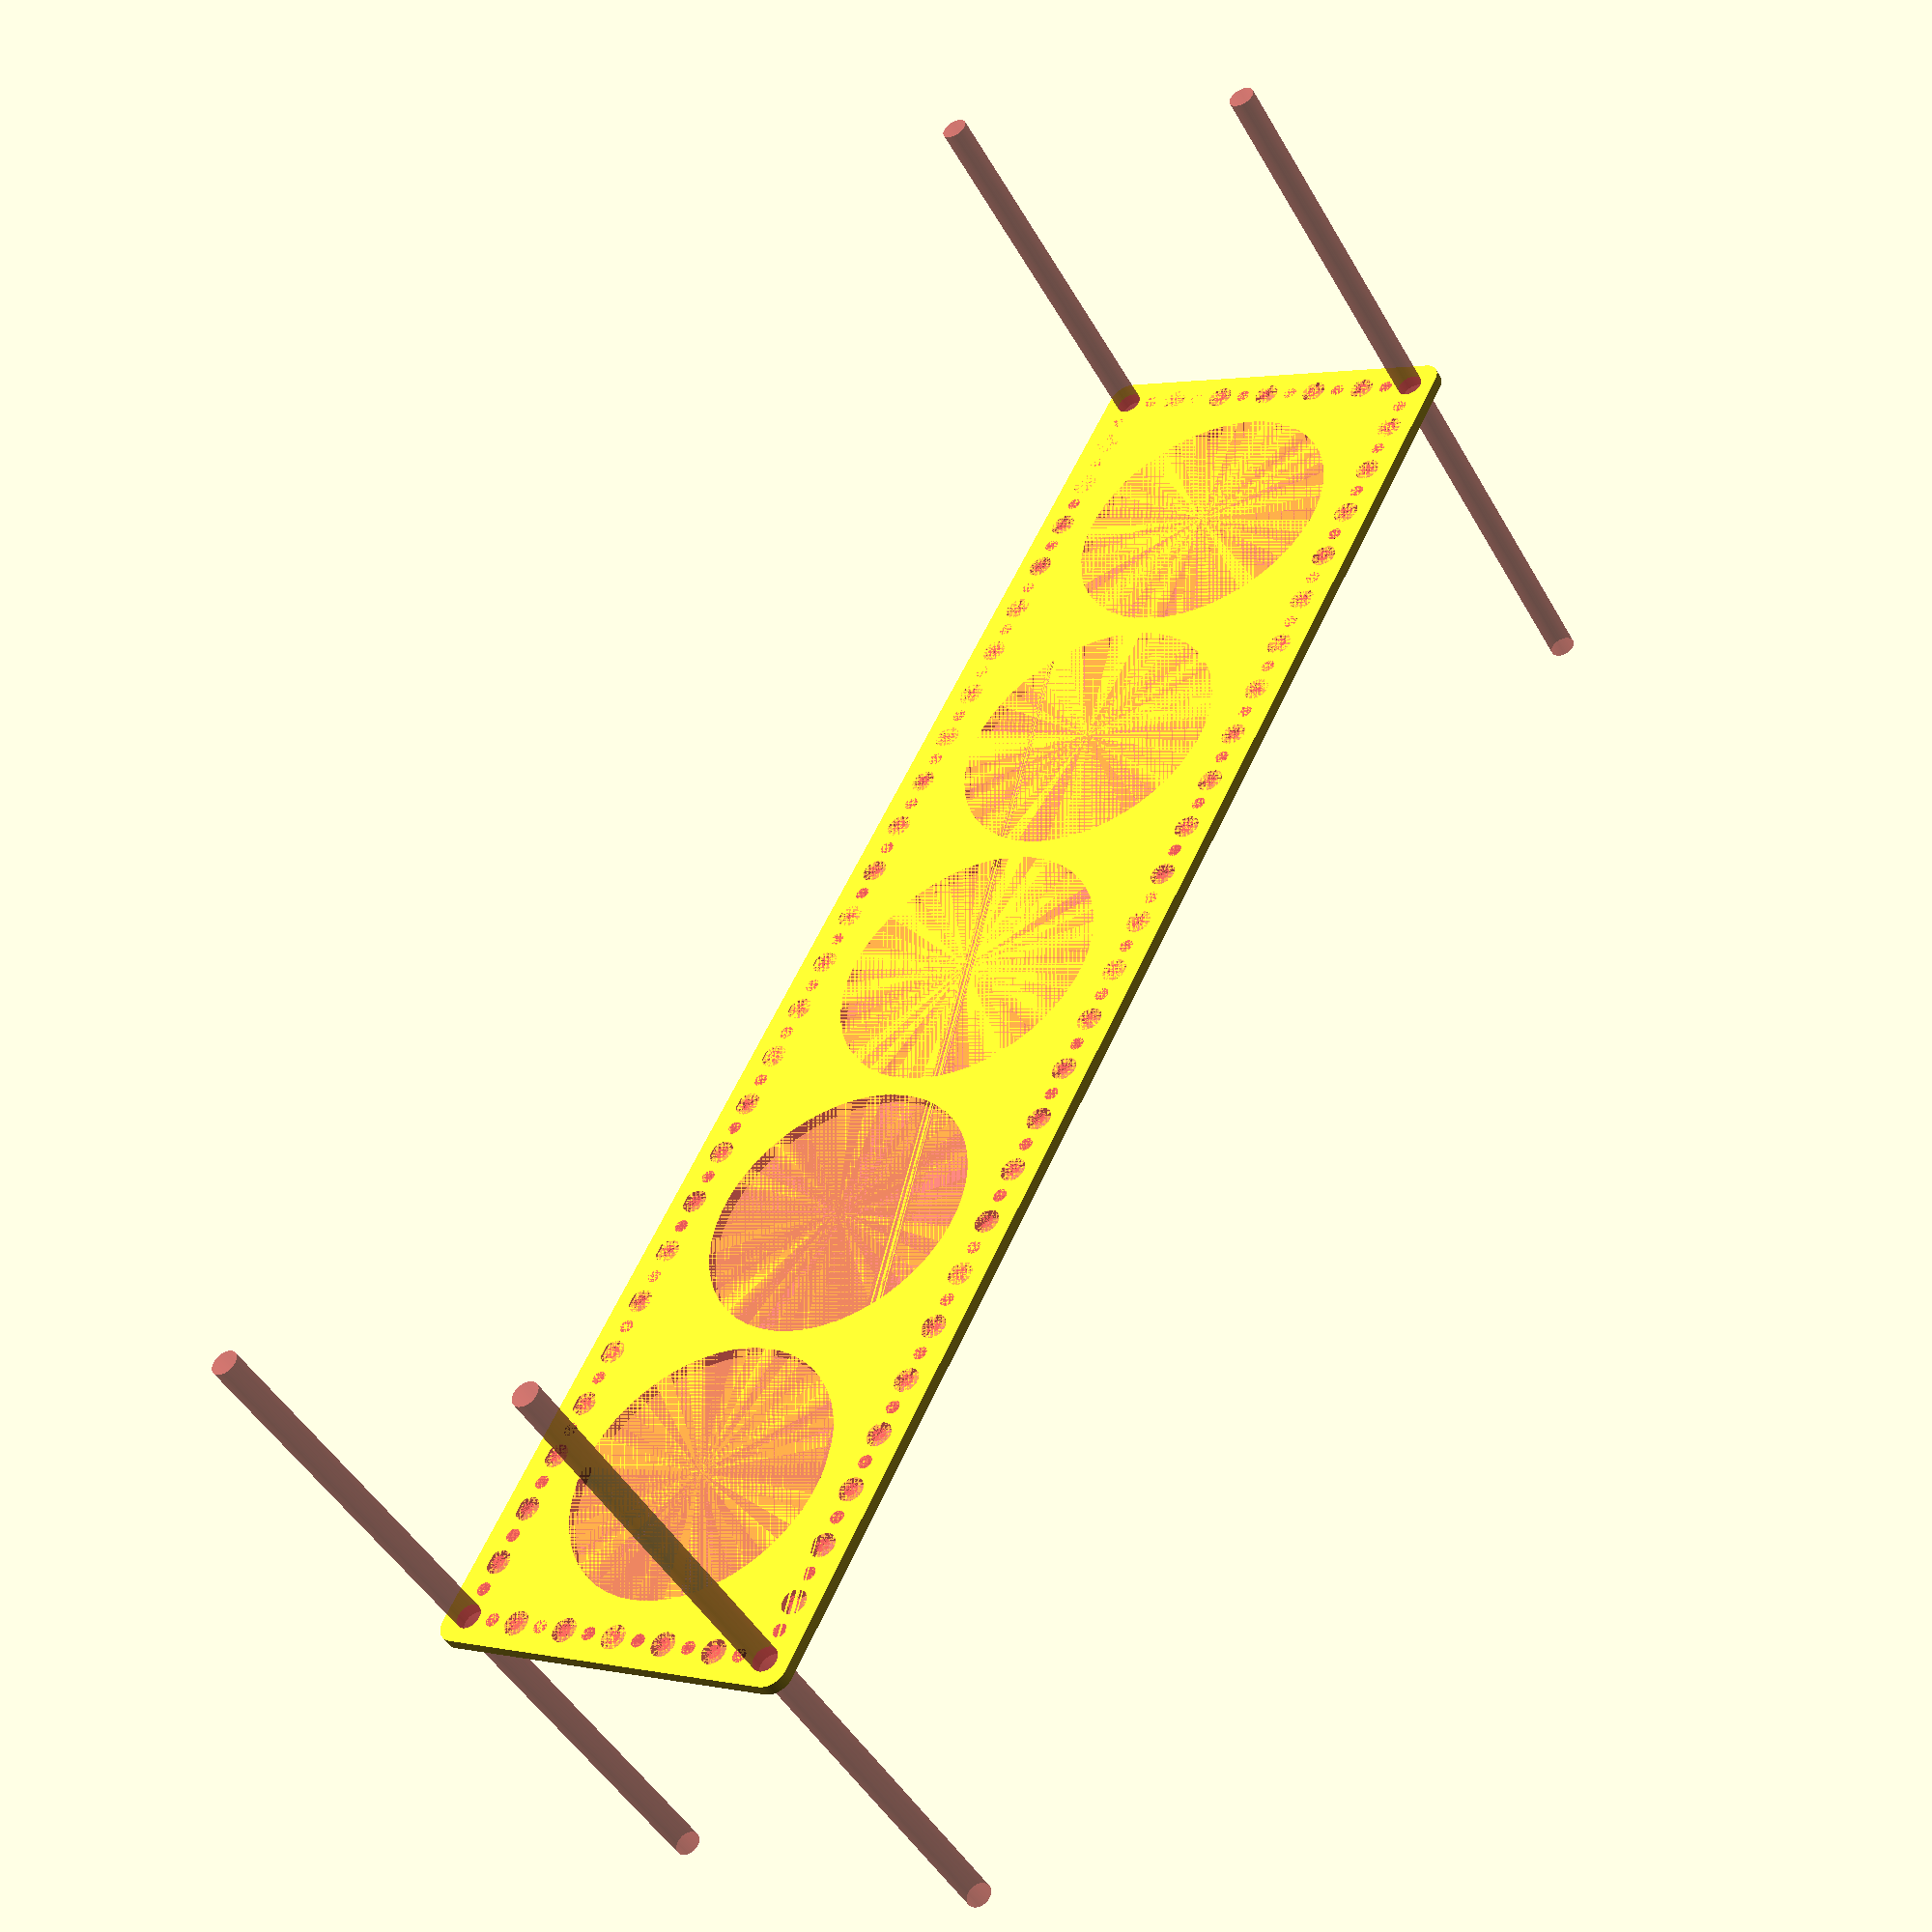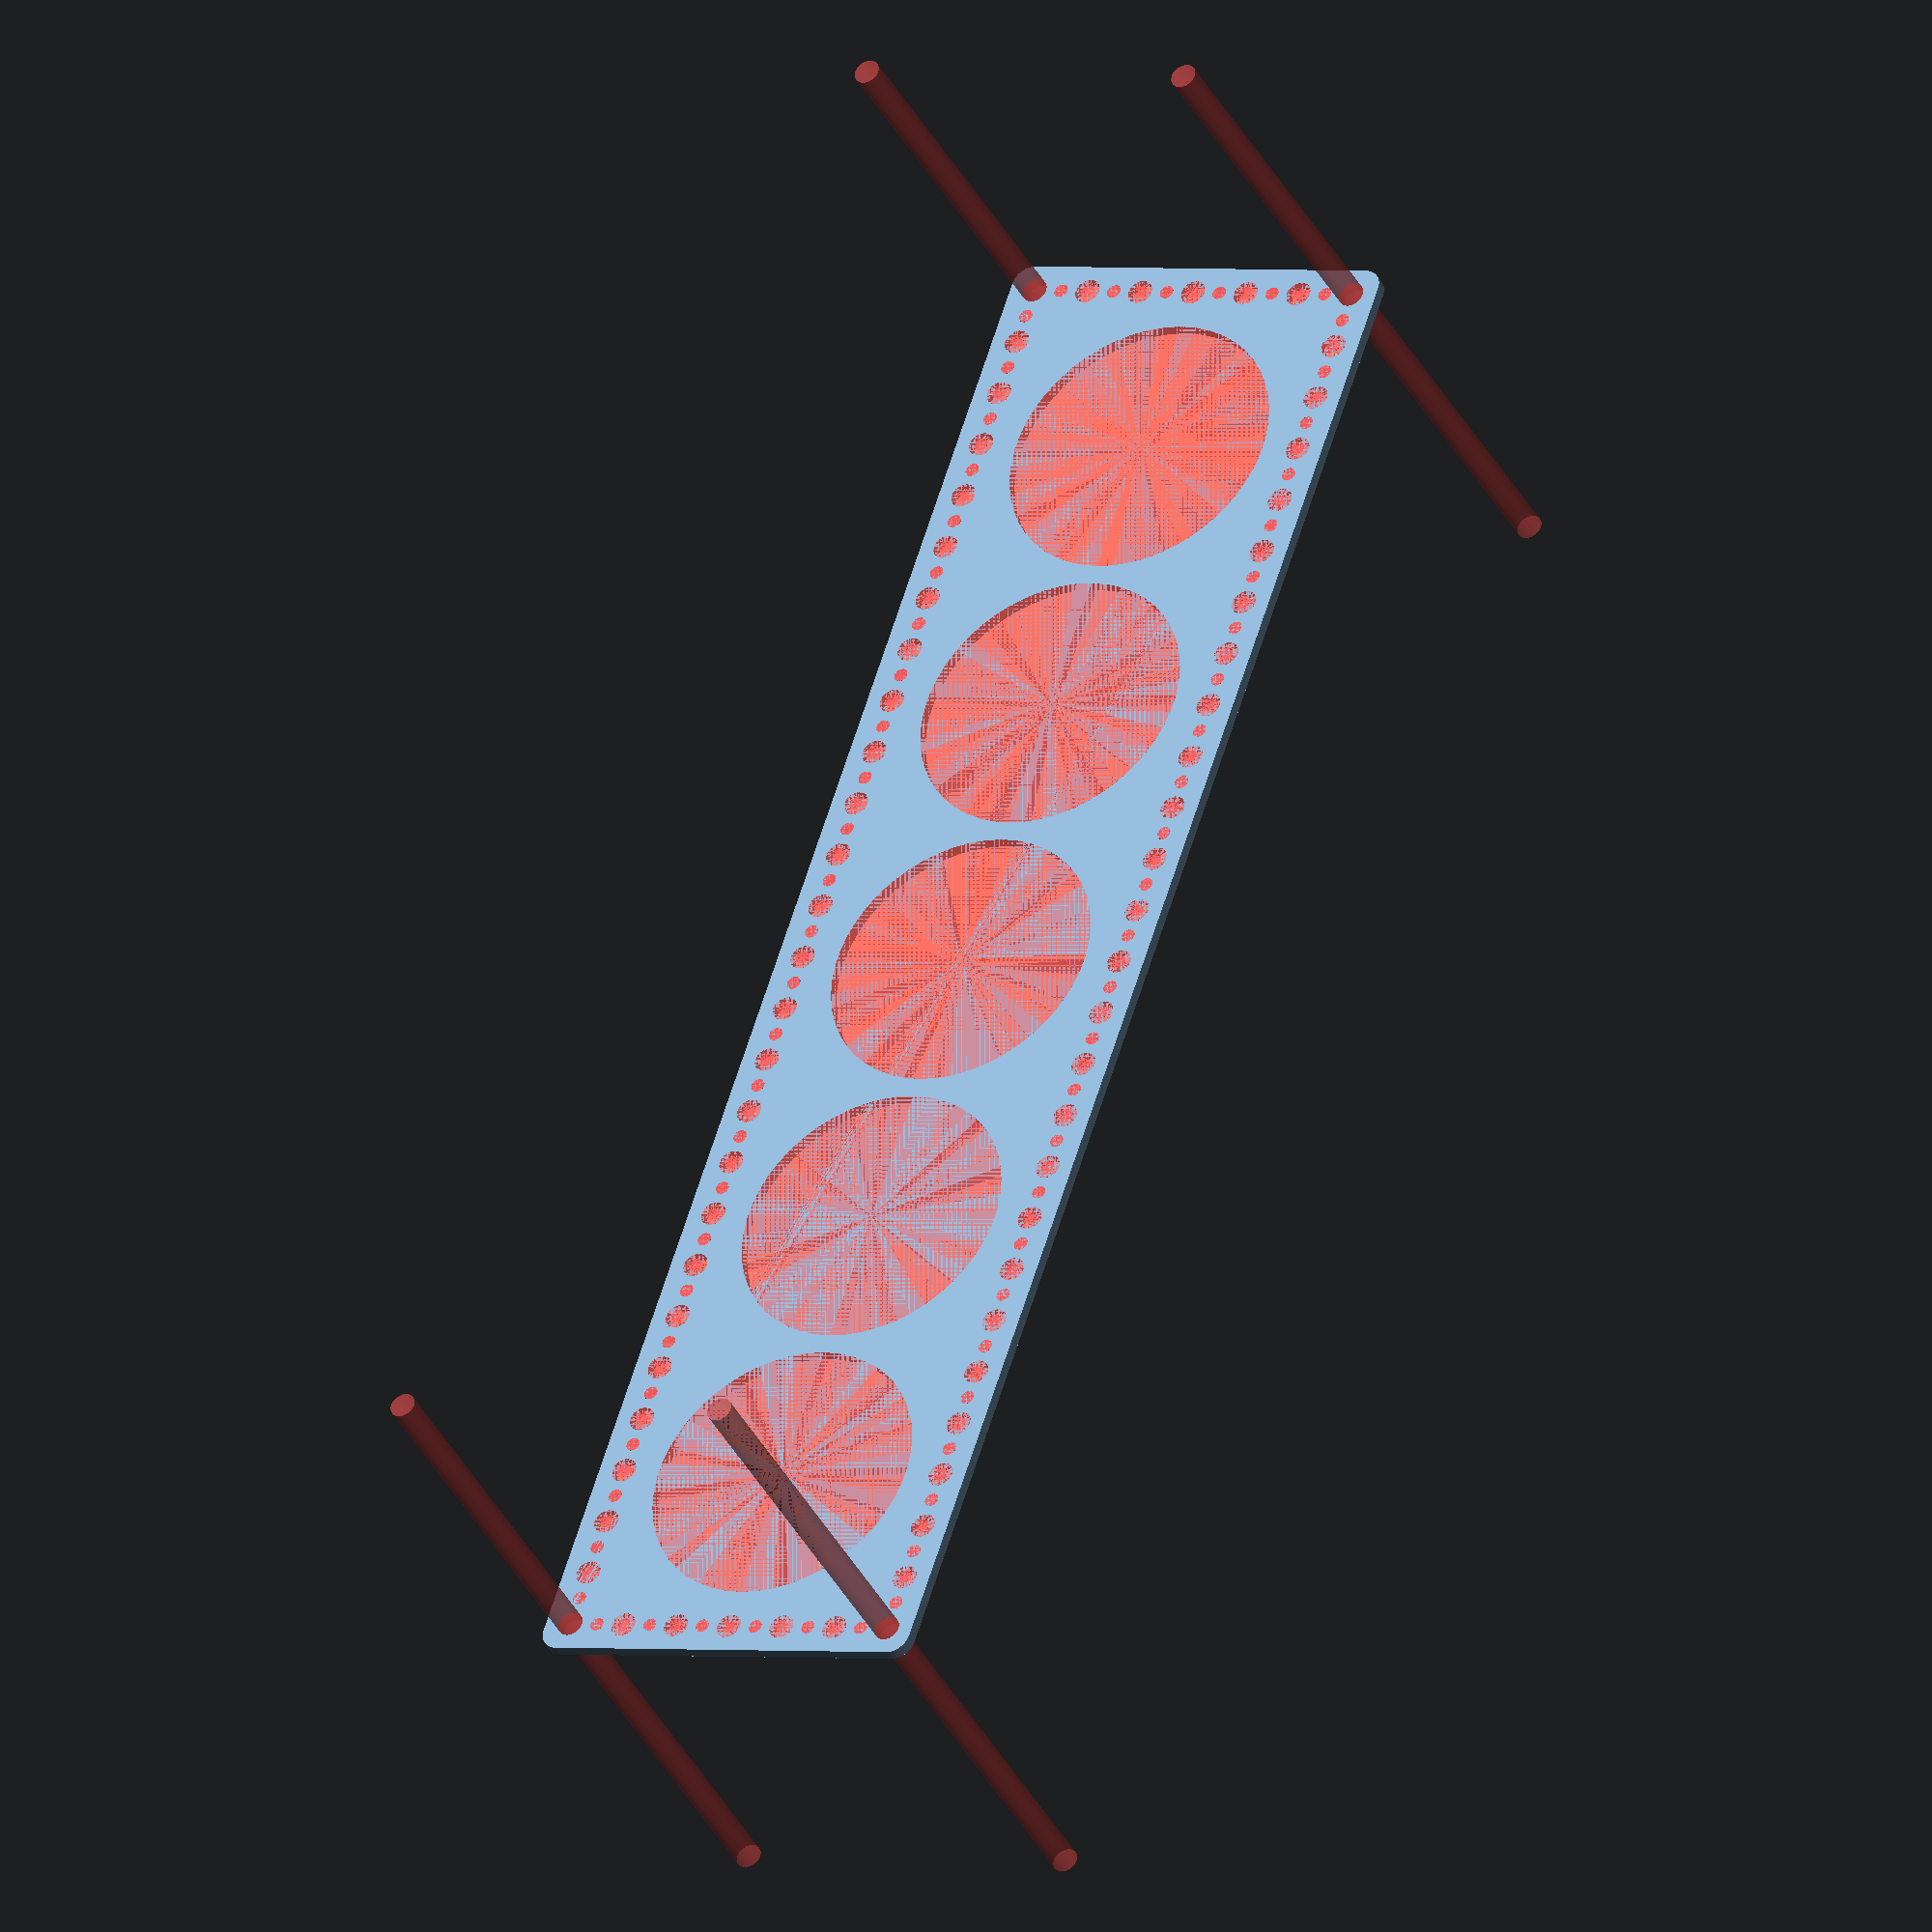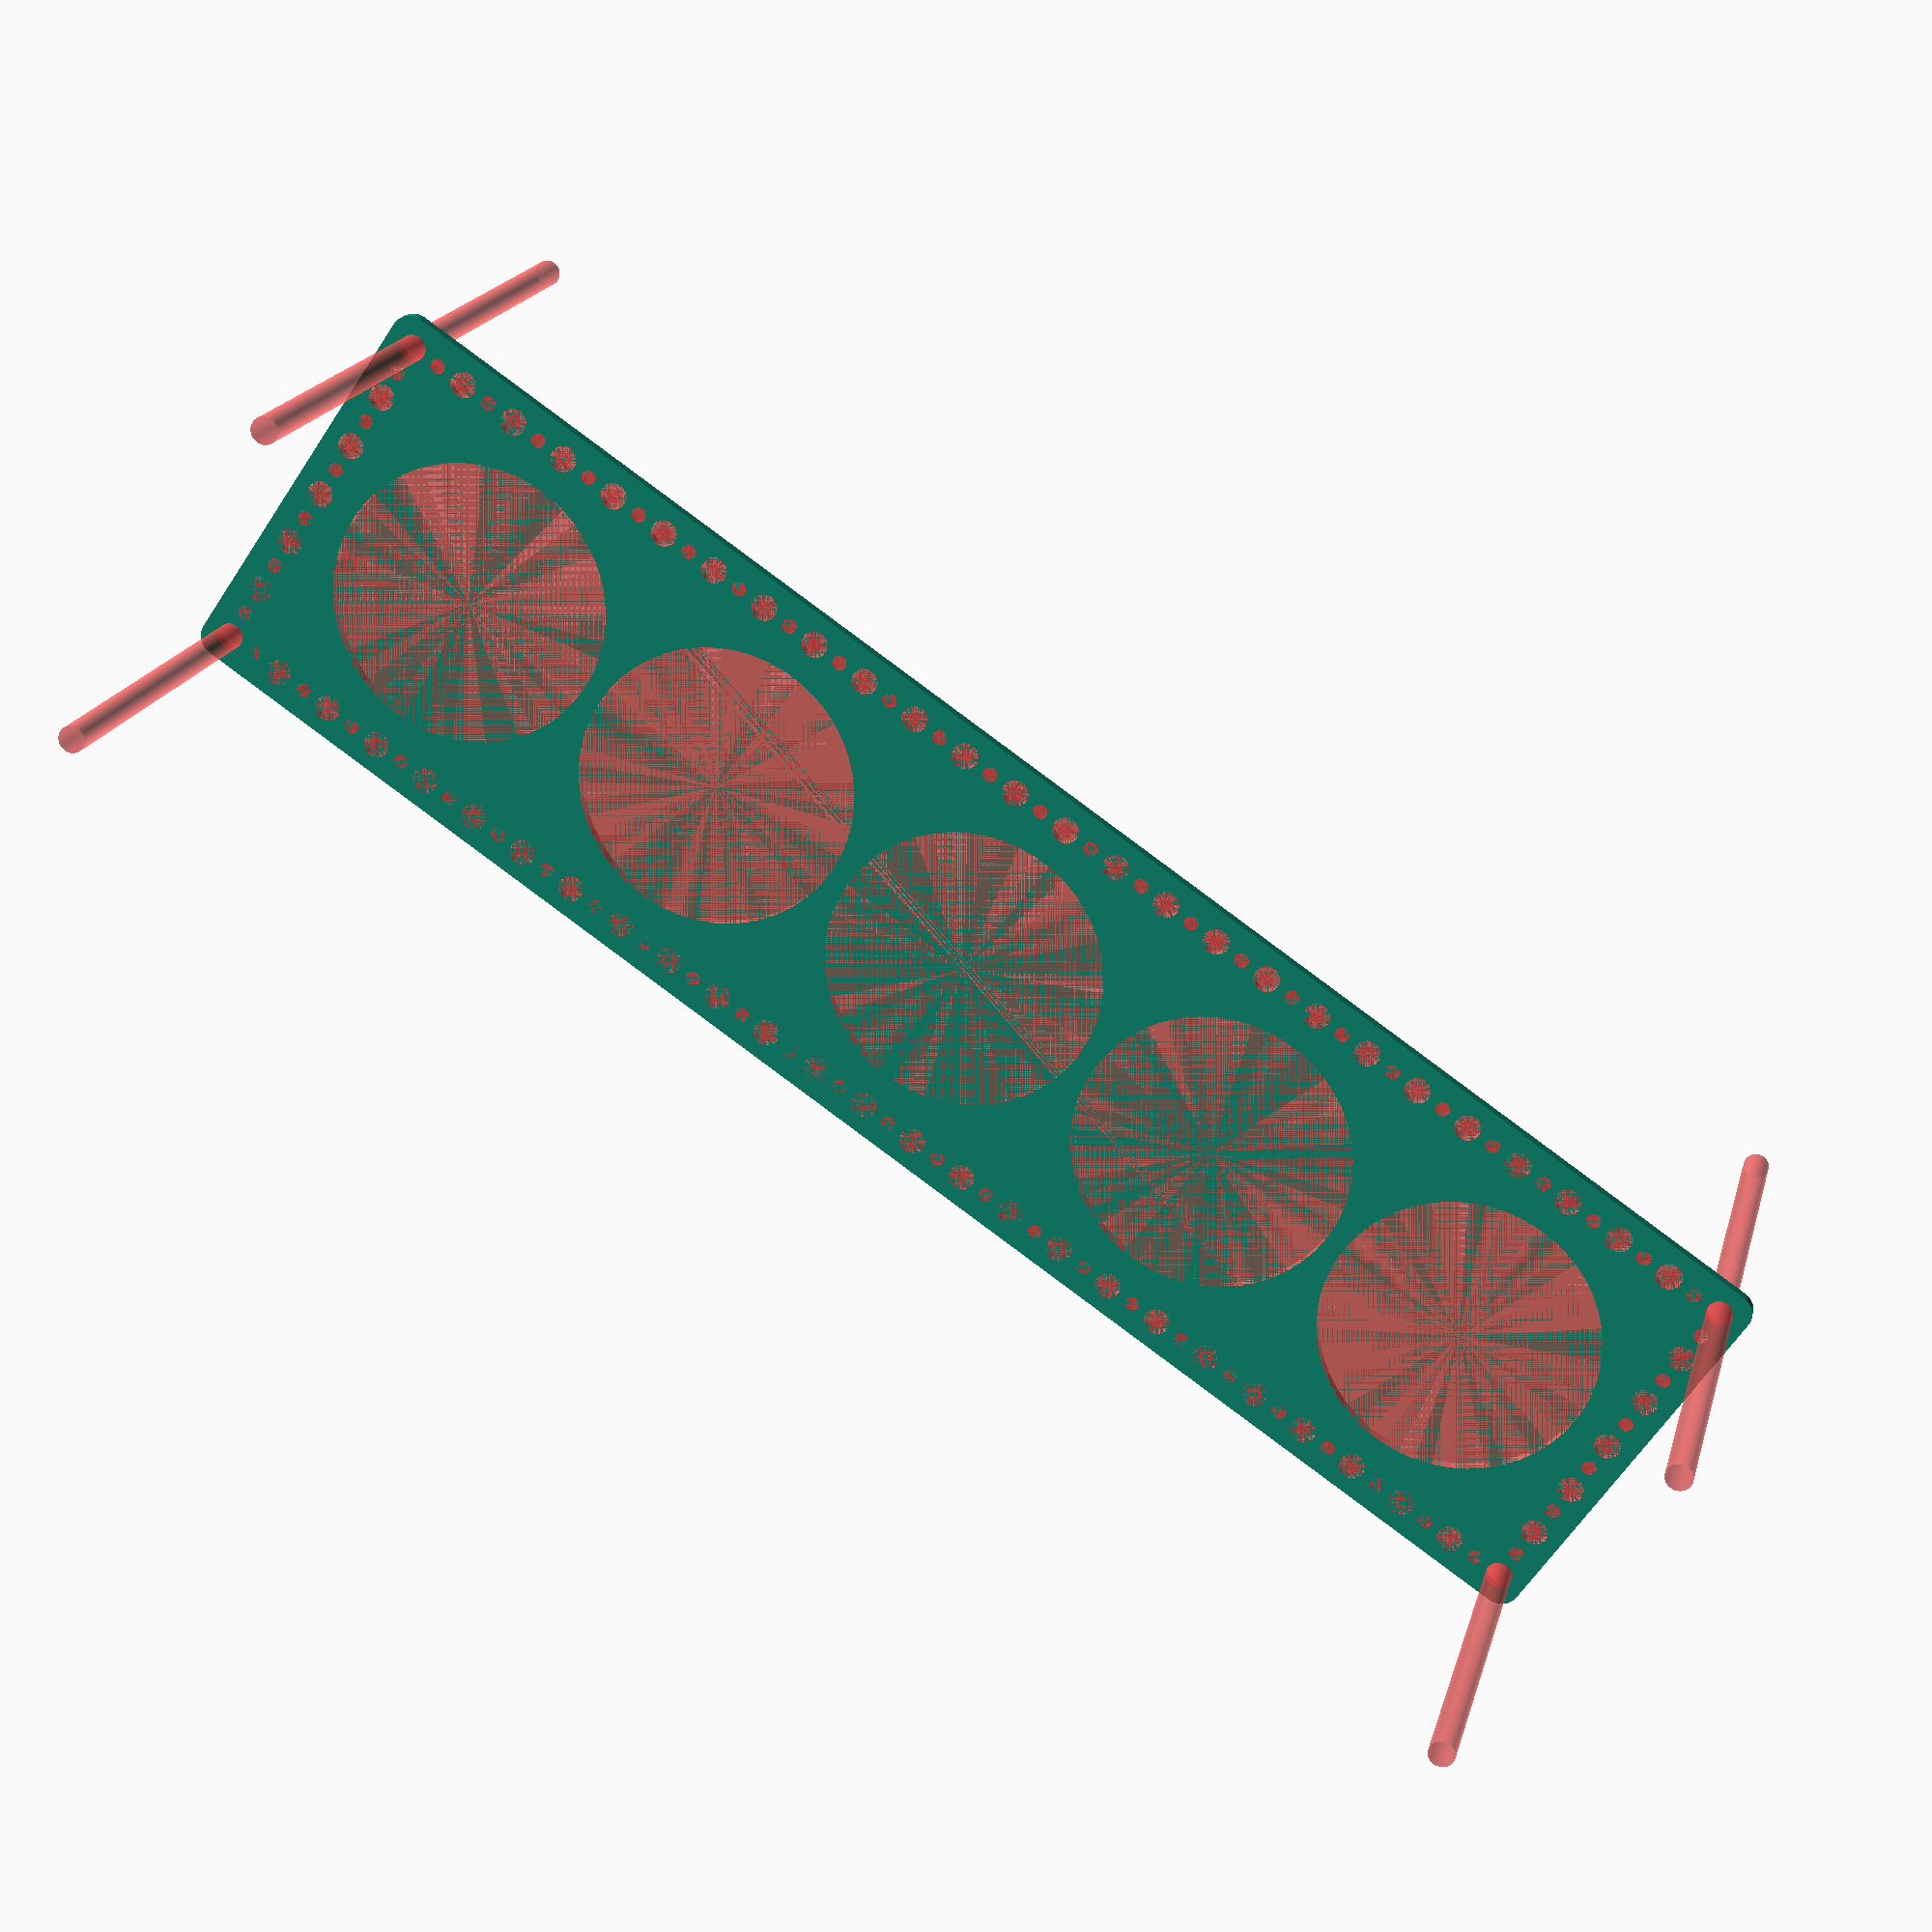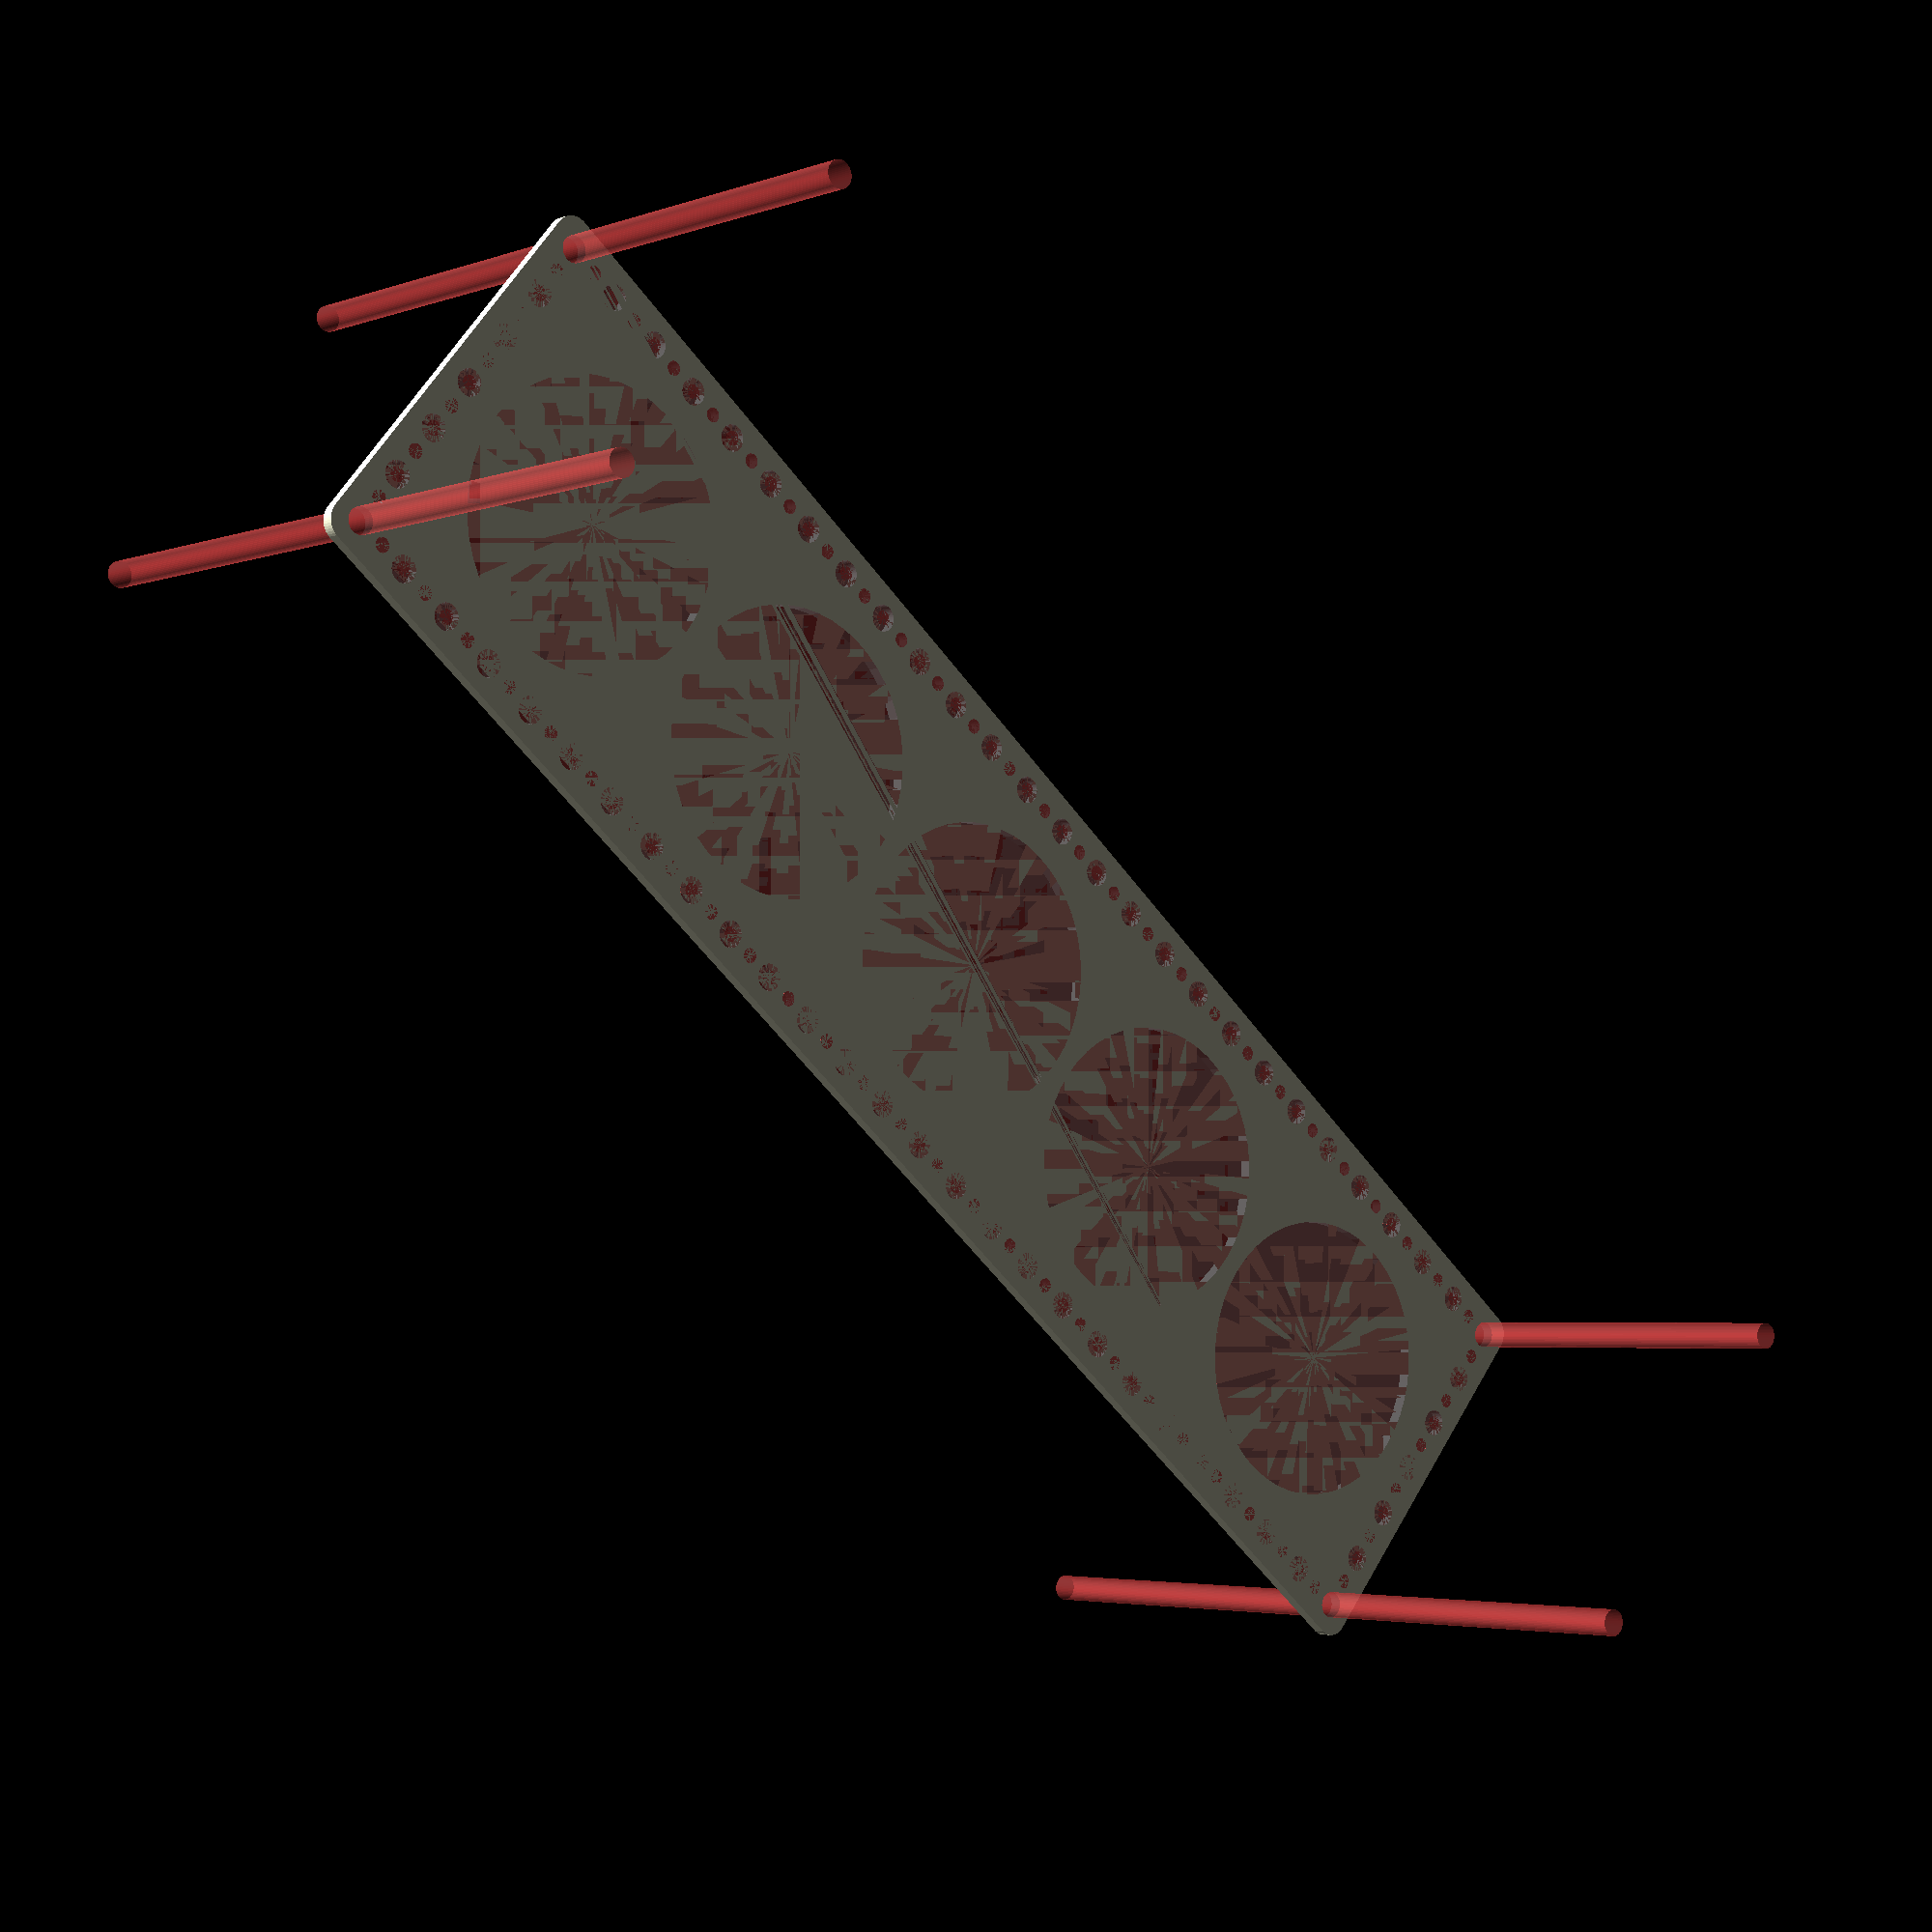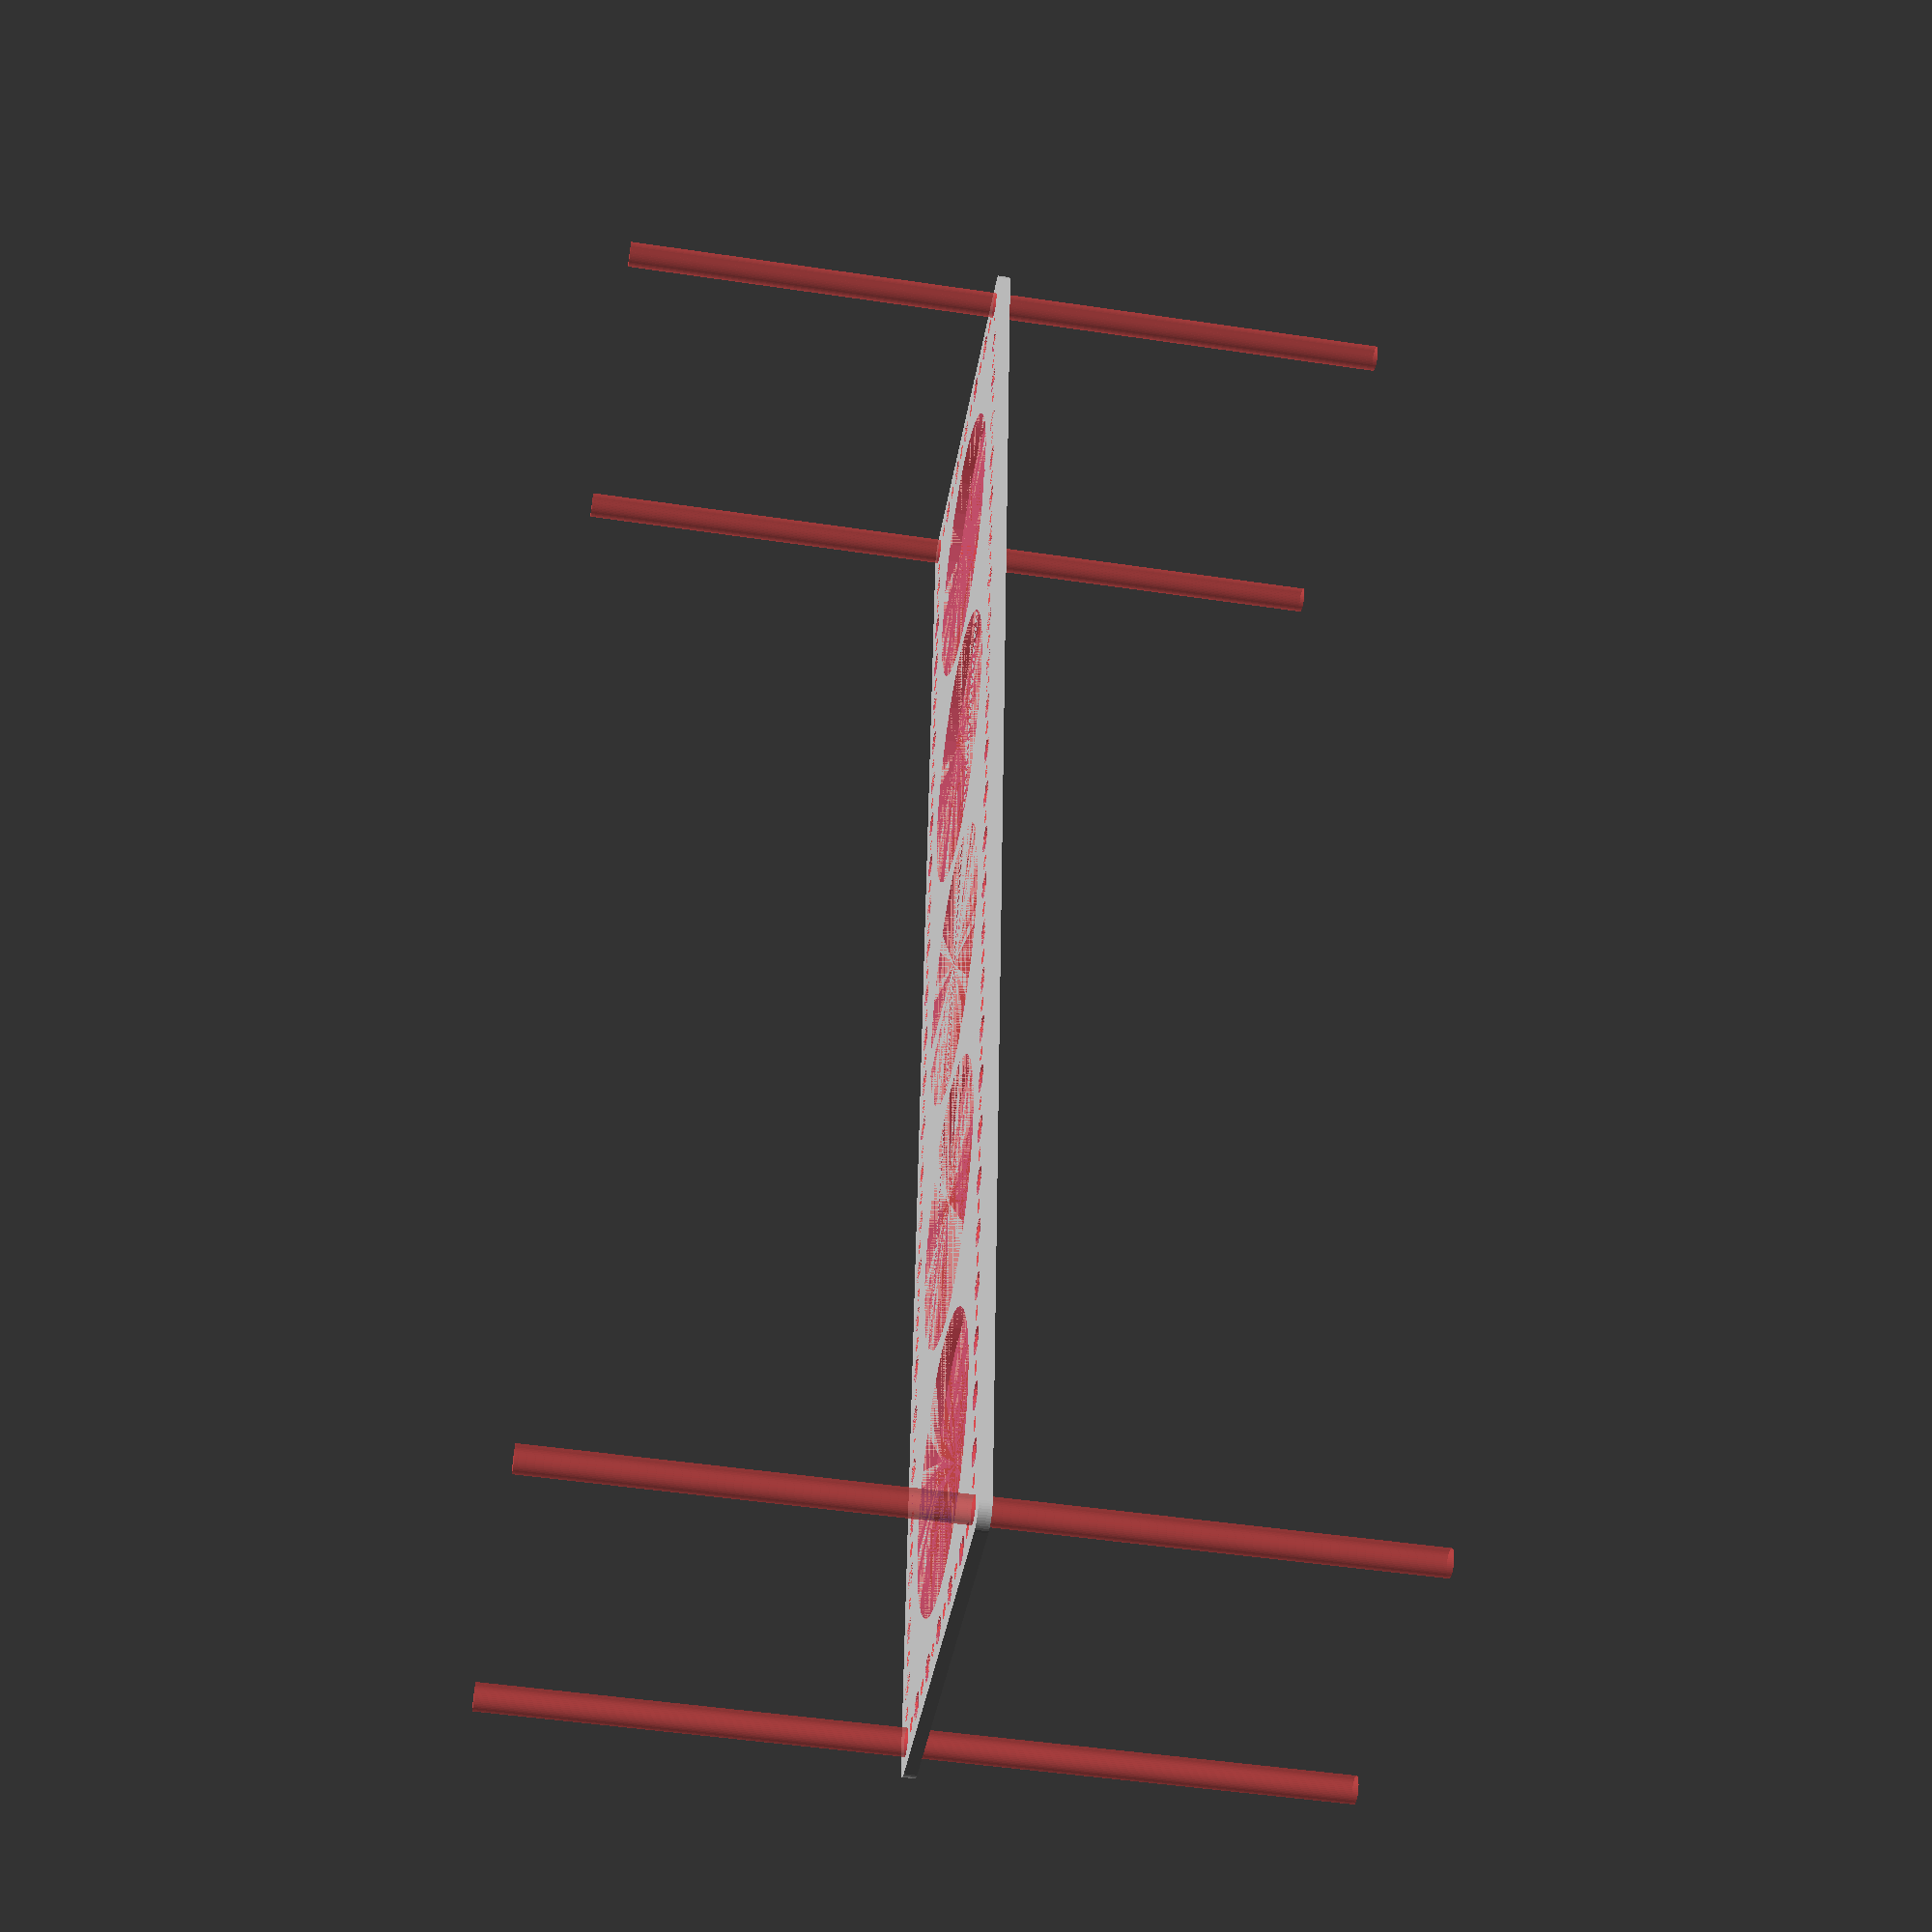
<openscad>
$fn = 50;


difference() {
	union() {
		hull() {
			translate(v = [-197.0000000000, 47.0000000000, 0]) {
				cylinder(h = 3, r = 5);
			}
			translate(v = [197.0000000000, 47.0000000000, 0]) {
				cylinder(h = 3, r = 5);
			}
			translate(v = [-197.0000000000, -47.0000000000, 0]) {
				cylinder(h = 3, r = 5);
			}
			translate(v = [197.0000000000, -47.0000000000, 0]) {
				cylinder(h = 3, r = 5);
			}
		}
	}
	union() {
		#translate(v = [-195.0000000000, -45.0000000000, 0]) {
			cylinder(h = 3, r = 3.2500000000);
		}
		#translate(v = [-195.0000000000, -30.0000000000, 0]) {
			cylinder(h = 3, r = 3.2500000000);
		}
		#translate(v = [-195.0000000000, -15.0000000000, 0]) {
			cylinder(h = 3, r = 3.2500000000);
		}
		#translate(v = [-195.0000000000, 0.0000000000, 0]) {
			cylinder(h = 3, r = 3.2500000000);
		}
		#translate(v = [-195.0000000000, 15.0000000000, 0]) {
			cylinder(h = 3, r = 3.2500000000);
		}
		#translate(v = [-195.0000000000, 30.0000000000, 0]) {
			cylinder(h = 3, r = 3.2500000000);
		}
		#translate(v = [-195.0000000000, 45.0000000000, 0]) {
			cylinder(h = 3, r = 3.2500000000);
		}
		#translate(v = [195.0000000000, -45.0000000000, 0]) {
			cylinder(h = 3, r = 3.2500000000);
		}
		#translate(v = [195.0000000000, -30.0000000000, 0]) {
			cylinder(h = 3, r = 3.2500000000);
		}
		#translate(v = [195.0000000000, -15.0000000000, 0]) {
			cylinder(h = 3, r = 3.2500000000);
		}
		#translate(v = [195.0000000000, 0.0000000000, 0]) {
			cylinder(h = 3, r = 3.2500000000);
		}
		#translate(v = [195.0000000000, 15.0000000000, 0]) {
			cylinder(h = 3, r = 3.2500000000);
		}
		#translate(v = [195.0000000000, 30.0000000000, 0]) {
			cylinder(h = 3, r = 3.2500000000);
		}
		#translate(v = [195.0000000000, 45.0000000000, 0]) {
			cylinder(h = 3, r = 3.2500000000);
		}
		#translate(v = [-195.0000000000, 45.0000000000, 0]) {
			cylinder(h = 3, r = 3.2500000000);
		}
		#translate(v = [-180.0000000000, 45.0000000000, 0]) {
			cylinder(h = 3, r = 3.2500000000);
		}
		#translate(v = [-165.0000000000, 45.0000000000, 0]) {
			cylinder(h = 3, r = 3.2500000000);
		}
		#translate(v = [-150.0000000000, 45.0000000000, 0]) {
			cylinder(h = 3, r = 3.2500000000);
		}
		#translate(v = [-135.0000000000, 45.0000000000, 0]) {
			cylinder(h = 3, r = 3.2500000000);
		}
		#translate(v = [-120.0000000000, 45.0000000000, 0]) {
			cylinder(h = 3, r = 3.2500000000);
		}
		#translate(v = [-105.0000000000, 45.0000000000, 0]) {
			cylinder(h = 3, r = 3.2500000000);
		}
		#translate(v = [-90.0000000000, 45.0000000000, 0]) {
			cylinder(h = 3, r = 3.2500000000);
		}
		#translate(v = [-75.0000000000, 45.0000000000, 0]) {
			cylinder(h = 3, r = 3.2500000000);
		}
		#translate(v = [-60.0000000000, 45.0000000000, 0]) {
			cylinder(h = 3, r = 3.2500000000);
		}
		#translate(v = [-45.0000000000, 45.0000000000, 0]) {
			cylinder(h = 3, r = 3.2500000000);
		}
		#translate(v = [-30.0000000000, 45.0000000000, 0]) {
			cylinder(h = 3, r = 3.2500000000);
		}
		#translate(v = [-15.0000000000, 45.0000000000, 0]) {
			cylinder(h = 3, r = 3.2500000000);
		}
		#translate(v = [0.0000000000, 45.0000000000, 0]) {
			cylinder(h = 3, r = 3.2500000000);
		}
		#translate(v = [15.0000000000, 45.0000000000, 0]) {
			cylinder(h = 3, r = 3.2500000000);
		}
		#translate(v = [30.0000000000, 45.0000000000, 0]) {
			cylinder(h = 3, r = 3.2500000000);
		}
		#translate(v = [45.0000000000, 45.0000000000, 0]) {
			cylinder(h = 3, r = 3.2500000000);
		}
		#translate(v = [60.0000000000, 45.0000000000, 0]) {
			cylinder(h = 3, r = 3.2500000000);
		}
		#translate(v = [75.0000000000, 45.0000000000, 0]) {
			cylinder(h = 3, r = 3.2500000000);
		}
		#translate(v = [90.0000000000, 45.0000000000, 0]) {
			cylinder(h = 3, r = 3.2500000000);
		}
		#translate(v = [105.0000000000, 45.0000000000, 0]) {
			cylinder(h = 3, r = 3.2500000000);
		}
		#translate(v = [120.0000000000, 45.0000000000, 0]) {
			cylinder(h = 3, r = 3.2500000000);
		}
		#translate(v = [135.0000000000, 45.0000000000, 0]) {
			cylinder(h = 3, r = 3.2500000000);
		}
		#translate(v = [150.0000000000, 45.0000000000, 0]) {
			cylinder(h = 3, r = 3.2500000000);
		}
		#translate(v = [165.0000000000, 45.0000000000, 0]) {
			cylinder(h = 3, r = 3.2500000000);
		}
		#translate(v = [180.0000000000, 45.0000000000, 0]) {
			cylinder(h = 3, r = 3.2500000000);
		}
		#translate(v = [195.0000000000, 45.0000000000, 0]) {
			cylinder(h = 3, r = 3.2500000000);
		}
		#translate(v = [-195.0000000000, -45.0000000000, 0]) {
			cylinder(h = 3, r = 3.2500000000);
		}
		#translate(v = [-180.0000000000, -45.0000000000, 0]) {
			cylinder(h = 3, r = 3.2500000000);
		}
		#translate(v = [-165.0000000000, -45.0000000000, 0]) {
			cylinder(h = 3, r = 3.2500000000);
		}
		#translate(v = [-150.0000000000, -45.0000000000, 0]) {
			cylinder(h = 3, r = 3.2500000000);
		}
		#translate(v = [-135.0000000000, -45.0000000000, 0]) {
			cylinder(h = 3, r = 3.2500000000);
		}
		#translate(v = [-120.0000000000, -45.0000000000, 0]) {
			cylinder(h = 3, r = 3.2500000000);
		}
		#translate(v = [-105.0000000000, -45.0000000000, 0]) {
			cylinder(h = 3, r = 3.2500000000);
		}
		#translate(v = [-90.0000000000, -45.0000000000, 0]) {
			cylinder(h = 3, r = 3.2500000000);
		}
		#translate(v = [-75.0000000000, -45.0000000000, 0]) {
			cylinder(h = 3, r = 3.2500000000);
		}
		#translate(v = [-60.0000000000, -45.0000000000, 0]) {
			cylinder(h = 3, r = 3.2500000000);
		}
		#translate(v = [-45.0000000000, -45.0000000000, 0]) {
			cylinder(h = 3, r = 3.2500000000);
		}
		#translate(v = [-30.0000000000, -45.0000000000, 0]) {
			cylinder(h = 3, r = 3.2500000000);
		}
		#translate(v = [-15.0000000000, -45.0000000000, 0]) {
			cylinder(h = 3, r = 3.2500000000);
		}
		#translate(v = [0.0000000000, -45.0000000000, 0]) {
			cylinder(h = 3, r = 3.2500000000);
		}
		#translate(v = [15.0000000000, -45.0000000000, 0]) {
			cylinder(h = 3, r = 3.2500000000);
		}
		#translate(v = [30.0000000000, -45.0000000000, 0]) {
			cylinder(h = 3, r = 3.2500000000);
		}
		#translate(v = [45.0000000000, -45.0000000000, 0]) {
			cylinder(h = 3, r = 3.2500000000);
		}
		#translate(v = [60.0000000000, -45.0000000000, 0]) {
			cylinder(h = 3, r = 3.2500000000);
		}
		#translate(v = [75.0000000000, -45.0000000000, 0]) {
			cylinder(h = 3, r = 3.2500000000);
		}
		#translate(v = [90.0000000000, -45.0000000000, 0]) {
			cylinder(h = 3, r = 3.2500000000);
		}
		#translate(v = [105.0000000000, -45.0000000000, 0]) {
			cylinder(h = 3, r = 3.2500000000);
		}
		#translate(v = [120.0000000000, -45.0000000000, 0]) {
			cylinder(h = 3, r = 3.2500000000);
		}
		#translate(v = [135.0000000000, -45.0000000000, 0]) {
			cylinder(h = 3, r = 3.2500000000);
		}
		#translate(v = [150.0000000000, -45.0000000000, 0]) {
			cylinder(h = 3, r = 3.2500000000);
		}
		#translate(v = [165.0000000000, -45.0000000000, 0]) {
			cylinder(h = 3, r = 3.2500000000);
		}
		#translate(v = [180.0000000000, -45.0000000000, 0]) {
			cylinder(h = 3, r = 3.2500000000);
		}
		#translate(v = [195.0000000000, -45.0000000000, 0]) {
			cylinder(h = 3, r = 3.2500000000);
		}
		#translate(v = [-195.0000000000, -45.0000000000, -100.0000000000]) {
			cylinder(h = 200, r = 3.2500000000);
		}
		#translate(v = [-195.0000000000, 45.0000000000, -100.0000000000]) {
			cylinder(h = 200, r = 3.2500000000);
		}
		#translate(v = [195.0000000000, -45.0000000000, -100.0000000000]) {
			cylinder(h = 200, r = 3.2500000000);
		}
		#translate(v = [195.0000000000, 45.0000000000, -100.0000000000]) {
			cylinder(h = 200, r = 3.2500000000);
		}
		#translate(v = [-195.0000000000, -45.0000000000, 0]) {
			cylinder(h = 3, r = 1.8000000000);
		}
		#translate(v = [-195.0000000000, -37.5000000000, 0]) {
			cylinder(h = 3, r = 1.8000000000);
		}
		#translate(v = [-195.0000000000, -30.0000000000, 0]) {
			cylinder(h = 3, r = 1.8000000000);
		}
		#translate(v = [-195.0000000000, -22.5000000000, 0]) {
			cylinder(h = 3, r = 1.8000000000);
		}
		#translate(v = [-195.0000000000, -15.0000000000, 0]) {
			cylinder(h = 3, r = 1.8000000000);
		}
		#translate(v = [-195.0000000000, -7.5000000000, 0]) {
			cylinder(h = 3, r = 1.8000000000);
		}
		#translate(v = [-195.0000000000, 0.0000000000, 0]) {
			cylinder(h = 3, r = 1.8000000000);
		}
		#translate(v = [-195.0000000000, 7.5000000000, 0]) {
			cylinder(h = 3, r = 1.8000000000);
		}
		#translate(v = [-195.0000000000, 15.0000000000, 0]) {
			cylinder(h = 3, r = 1.8000000000);
		}
		#translate(v = [-195.0000000000, 22.5000000000, 0]) {
			cylinder(h = 3, r = 1.8000000000);
		}
		#translate(v = [-195.0000000000, 30.0000000000, 0]) {
			cylinder(h = 3, r = 1.8000000000);
		}
		#translate(v = [-195.0000000000, 37.5000000000, 0]) {
			cylinder(h = 3, r = 1.8000000000);
		}
		#translate(v = [-195.0000000000, 45.0000000000, 0]) {
			cylinder(h = 3, r = 1.8000000000);
		}
		#translate(v = [195.0000000000, -45.0000000000, 0]) {
			cylinder(h = 3, r = 1.8000000000);
		}
		#translate(v = [195.0000000000, -37.5000000000, 0]) {
			cylinder(h = 3, r = 1.8000000000);
		}
		#translate(v = [195.0000000000, -30.0000000000, 0]) {
			cylinder(h = 3, r = 1.8000000000);
		}
		#translate(v = [195.0000000000, -22.5000000000, 0]) {
			cylinder(h = 3, r = 1.8000000000);
		}
		#translate(v = [195.0000000000, -15.0000000000, 0]) {
			cylinder(h = 3, r = 1.8000000000);
		}
		#translate(v = [195.0000000000, -7.5000000000, 0]) {
			cylinder(h = 3, r = 1.8000000000);
		}
		#translate(v = [195.0000000000, 0.0000000000, 0]) {
			cylinder(h = 3, r = 1.8000000000);
		}
		#translate(v = [195.0000000000, 7.5000000000, 0]) {
			cylinder(h = 3, r = 1.8000000000);
		}
		#translate(v = [195.0000000000, 15.0000000000, 0]) {
			cylinder(h = 3, r = 1.8000000000);
		}
		#translate(v = [195.0000000000, 22.5000000000, 0]) {
			cylinder(h = 3, r = 1.8000000000);
		}
		#translate(v = [195.0000000000, 30.0000000000, 0]) {
			cylinder(h = 3, r = 1.8000000000);
		}
		#translate(v = [195.0000000000, 37.5000000000, 0]) {
			cylinder(h = 3, r = 1.8000000000);
		}
		#translate(v = [195.0000000000, 45.0000000000, 0]) {
			cylinder(h = 3, r = 1.8000000000);
		}
		#translate(v = [-195.0000000000, 45.0000000000, 0]) {
			cylinder(h = 3, r = 1.8000000000);
		}
		#translate(v = [-187.5000000000, 45.0000000000, 0]) {
			cylinder(h = 3, r = 1.8000000000);
		}
		#translate(v = [-180.0000000000, 45.0000000000, 0]) {
			cylinder(h = 3, r = 1.8000000000);
		}
		#translate(v = [-172.5000000000, 45.0000000000, 0]) {
			cylinder(h = 3, r = 1.8000000000);
		}
		#translate(v = [-165.0000000000, 45.0000000000, 0]) {
			cylinder(h = 3, r = 1.8000000000);
		}
		#translate(v = [-157.5000000000, 45.0000000000, 0]) {
			cylinder(h = 3, r = 1.8000000000);
		}
		#translate(v = [-150.0000000000, 45.0000000000, 0]) {
			cylinder(h = 3, r = 1.8000000000);
		}
		#translate(v = [-142.5000000000, 45.0000000000, 0]) {
			cylinder(h = 3, r = 1.8000000000);
		}
		#translate(v = [-135.0000000000, 45.0000000000, 0]) {
			cylinder(h = 3, r = 1.8000000000);
		}
		#translate(v = [-127.5000000000, 45.0000000000, 0]) {
			cylinder(h = 3, r = 1.8000000000);
		}
		#translate(v = [-120.0000000000, 45.0000000000, 0]) {
			cylinder(h = 3, r = 1.8000000000);
		}
		#translate(v = [-112.5000000000, 45.0000000000, 0]) {
			cylinder(h = 3, r = 1.8000000000);
		}
		#translate(v = [-105.0000000000, 45.0000000000, 0]) {
			cylinder(h = 3, r = 1.8000000000);
		}
		#translate(v = [-97.5000000000, 45.0000000000, 0]) {
			cylinder(h = 3, r = 1.8000000000);
		}
		#translate(v = [-90.0000000000, 45.0000000000, 0]) {
			cylinder(h = 3, r = 1.8000000000);
		}
		#translate(v = [-82.5000000000, 45.0000000000, 0]) {
			cylinder(h = 3, r = 1.8000000000);
		}
		#translate(v = [-75.0000000000, 45.0000000000, 0]) {
			cylinder(h = 3, r = 1.8000000000);
		}
		#translate(v = [-67.5000000000, 45.0000000000, 0]) {
			cylinder(h = 3, r = 1.8000000000);
		}
		#translate(v = [-60.0000000000, 45.0000000000, 0]) {
			cylinder(h = 3, r = 1.8000000000);
		}
		#translate(v = [-52.5000000000, 45.0000000000, 0]) {
			cylinder(h = 3, r = 1.8000000000);
		}
		#translate(v = [-45.0000000000, 45.0000000000, 0]) {
			cylinder(h = 3, r = 1.8000000000);
		}
		#translate(v = [-37.5000000000, 45.0000000000, 0]) {
			cylinder(h = 3, r = 1.8000000000);
		}
		#translate(v = [-30.0000000000, 45.0000000000, 0]) {
			cylinder(h = 3, r = 1.8000000000);
		}
		#translate(v = [-22.5000000000, 45.0000000000, 0]) {
			cylinder(h = 3, r = 1.8000000000);
		}
		#translate(v = [-15.0000000000, 45.0000000000, 0]) {
			cylinder(h = 3, r = 1.8000000000);
		}
		#translate(v = [-7.5000000000, 45.0000000000, 0]) {
			cylinder(h = 3, r = 1.8000000000);
		}
		#translate(v = [0.0000000000, 45.0000000000, 0]) {
			cylinder(h = 3, r = 1.8000000000);
		}
		#translate(v = [7.5000000000, 45.0000000000, 0]) {
			cylinder(h = 3, r = 1.8000000000);
		}
		#translate(v = [15.0000000000, 45.0000000000, 0]) {
			cylinder(h = 3, r = 1.8000000000);
		}
		#translate(v = [22.5000000000, 45.0000000000, 0]) {
			cylinder(h = 3, r = 1.8000000000);
		}
		#translate(v = [30.0000000000, 45.0000000000, 0]) {
			cylinder(h = 3, r = 1.8000000000);
		}
		#translate(v = [37.5000000000, 45.0000000000, 0]) {
			cylinder(h = 3, r = 1.8000000000);
		}
		#translate(v = [45.0000000000, 45.0000000000, 0]) {
			cylinder(h = 3, r = 1.8000000000);
		}
		#translate(v = [52.5000000000, 45.0000000000, 0]) {
			cylinder(h = 3, r = 1.8000000000);
		}
		#translate(v = [60.0000000000, 45.0000000000, 0]) {
			cylinder(h = 3, r = 1.8000000000);
		}
		#translate(v = [67.5000000000, 45.0000000000, 0]) {
			cylinder(h = 3, r = 1.8000000000);
		}
		#translate(v = [75.0000000000, 45.0000000000, 0]) {
			cylinder(h = 3, r = 1.8000000000);
		}
		#translate(v = [82.5000000000, 45.0000000000, 0]) {
			cylinder(h = 3, r = 1.8000000000);
		}
		#translate(v = [90.0000000000, 45.0000000000, 0]) {
			cylinder(h = 3, r = 1.8000000000);
		}
		#translate(v = [97.5000000000, 45.0000000000, 0]) {
			cylinder(h = 3, r = 1.8000000000);
		}
		#translate(v = [105.0000000000, 45.0000000000, 0]) {
			cylinder(h = 3, r = 1.8000000000);
		}
		#translate(v = [112.5000000000, 45.0000000000, 0]) {
			cylinder(h = 3, r = 1.8000000000);
		}
		#translate(v = [120.0000000000, 45.0000000000, 0]) {
			cylinder(h = 3, r = 1.8000000000);
		}
		#translate(v = [127.5000000000, 45.0000000000, 0]) {
			cylinder(h = 3, r = 1.8000000000);
		}
		#translate(v = [135.0000000000, 45.0000000000, 0]) {
			cylinder(h = 3, r = 1.8000000000);
		}
		#translate(v = [142.5000000000, 45.0000000000, 0]) {
			cylinder(h = 3, r = 1.8000000000);
		}
		#translate(v = [150.0000000000, 45.0000000000, 0]) {
			cylinder(h = 3, r = 1.8000000000);
		}
		#translate(v = [157.5000000000, 45.0000000000, 0]) {
			cylinder(h = 3, r = 1.8000000000);
		}
		#translate(v = [165.0000000000, 45.0000000000, 0]) {
			cylinder(h = 3, r = 1.8000000000);
		}
		#translate(v = [172.5000000000, 45.0000000000, 0]) {
			cylinder(h = 3, r = 1.8000000000);
		}
		#translate(v = [180.0000000000, 45.0000000000, 0]) {
			cylinder(h = 3, r = 1.8000000000);
		}
		#translate(v = [187.5000000000, 45.0000000000, 0]) {
			cylinder(h = 3, r = 1.8000000000);
		}
		#translate(v = [195.0000000000, 45.0000000000, 0]) {
			cylinder(h = 3, r = 1.8000000000);
		}
		#translate(v = [-195.0000000000, -45.0000000000, 0]) {
			cylinder(h = 3, r = 1.8000000000);
		}
		#translate(v = [-187.5000000000, -45.0000000000, 0]) {
			cylinder(h = 3, r = 1.8000000000);
		}
		#translate(v = [-180.0000000000, -45.0000000000, 0]) {
			cylinder(h = 3, r = 1.8000000000);
		}
		#translate(v = [-172.5000000000, -45.0000000000, 0]) {
			cylinder(h = 3, r = 1.8000000000);
		}
		#translate(v = [-165.0000000000, -45.0000000000, 0]) {
			cylinder(h = 3, r = 1.8000000000);
		}
		#translate(v = [-157.5000000000, -45.0000000000, 0]) {
			cylinder(h = 3, r = 1.8000000000);
		}
		#translate(v = [-150.0000000000, -45.0000000000, 0]) {
			cylinder(h = 3, r = 1.8000000000);
		}
		#translate(v = [-142.5000000000, -45.0000000000, 0]) {
			cylinder(h = 3, r = 1.8000000000);
		}
		#translate(v = [-135.0000000000, -45.0000000000, 0]) {
			cylinder(h = 3, r = 1.8000000000);
		}
		#translate(v = [-127.5000000000, -45.0000000000, 0]) {
			cylinder(h = 3, r = 1.8000000000);
		}
		#translate(v = [-120.0000000000, -45.0000000000, 0]) {
			cylinder(h = 3, r = 1.8000000000);
		}
		#translate(v = [-112.5000000000, -45.0000000000, 0]) {
			cylinder(h = 3, r = 1.8000000000);
		}
		#translate(v = [-105.0000000000, -45.0000000000, 0]) {
			cylinder(h = 3, r = 1.8000000000);
		}
		#translate(v = [-97.5000000000, -45.0000000000, 0]) {
			cylinder(h = 3, r = 1.8000000000);
		}
		#translate(v = [-90.0000000000, -45.0000000000, 0]) {
			cylinder(h = 3, r = 1.8000000000);
		}
		#translate(v = [-82.5000000000, -45.0000000000, 0]) {
			cylinder(h = 3, r = 1.8000000000);
		}
		#translate(v = [-75.0000000000, -45.0000000000, 0]) {
			cylinder(h = 3, r = 1.8000000000);
		}
		#translate(v = [-67.5000000000, -45.0000000000, 0]) {
			cylinder(h = 3, r = 1.8000000000);
		}
		#translate(v = [-60.0000000000, -45.0000000000, 0]) {
			cylinder(h = 3, r = 1.8000000000);
		}
		#translate(v = [-52.5000000000, -45.0000000000, 0]) {
			cylinder(h = 3, r = 1.8000000000);
		}
		#translate(v = [-45.0000000000, -45.0000000000, 0]) {
			cylinder(h = 3, r = 1.8000000000);
		}
		#translate(v = [-37.5000000000, -45.0000000000, 0]) {
			cylinder(h = 3, r = 1.8000000000);
		}
		#translate(v = [-30.0000000000, -45.0000000000, 0]) {
			cylinder(h = 3, r = 1.8000000000);
		}
		#translate(v = [-22.5000000000, -45.0000000000, 0]) {
			cylinder(h = 3, r = 1.8000000000);
		}
		#translate(v = [-15.0000000000, -45.0000000000, 0]) {
			cylinder(h = 3, r = 1.8000000000);
		}
		#translate(v = [-7.5000000000, -45.0000000000, 0]) {
			cylinder(h = 3, r = 1.8000000000);
		}
		#translate(v = [0.0000000000, -45.0000000000, 0]) {
			cylinder(h = 3, r = 1.8000000000);
		}
		#translate(v = [7.5000000000, -45.0000000000, 0]) {
			cylinder(h = 3, r = 1.8000000000);
		}
		#translate(v = [15.0000000000, -45.0000000000, 0]) {
			cylinder(h = 3, r = 1.8000000000);
		}
		#translate(v = [22.5000000000, -45.0000000000, 0]) {
			cylinder(h = 3, r = 1.8000000000);
		}
		#translate(v = [30.0000000000, -45.0000000000, 0]) {
			cylinder(h = 3, r = 1.8000000000);
		}
		#translate(v = [37.5000000000, -45.0000000000, 0]) {
			cylinder(h = 3, r = 1.8000000000);
		}
		#translate(v = [45.0000000000, -45.0000000000, 0]) {
			cylinder(h = 3, r = 1.8000000000);
		}
		#translate(v = [52.5000000000, -45.0000000000, 0]) {
			cylinder(h = 3, r = 1.8000000000);
		}
		#translate(v = [60.0000000000, -45.0000000000, 0]) {
			cylinder(h = 3, r = 1.8000000000);
		}
		#translate(v = [67.5000000000, -45.0000000000, 0]) {
			cylinder(h = 3, r = 1.8000000000);
		}
		#translate(v = [75.0000000000, -45.0000000000, 0]) {
			cylinder(h = 3, r = 1.8000000000);
		}
		#translate(v = [82.5000000000, -45.0000000000, 0]) {
			cylinder(h = 3, r = 1.8000000000);
		}
		#translate(v = [90.0000000000, -45.0000000000, 0]) {
			cylinder(h = 3, r = 1.8000000000);
		}
		#translate(v = [97.5000000000, -45.0000000000, 0]) {
			cylinder(h = 3, r = 1.8000000000);
		}
		#translate(v = [105.0000000000, -45.0000000000, 0]) {
			cylinder(h = 3, r = 1.8000000000);
		}
		#translate(v = [112.5000000000, -45.0000000000, 0]) {
			cylinder(h = 3, r = 1.8000000000);
		}
		#translate(v = [120.0000000000, -45.0000000000, 0]) {
			cylinder(h = 3, r = 1.8000000000);
		}
		#translate(v = [127.5000000000, -45.0000000000, 0]) {
			cylinder(h = 3, r = 1.8000000000);
		}
		#translate(v = [135.0000000000, -45.0000000000, 0]) {
			cylinder(h = 3, r = 1.8000000000);
		}
		#translate(v = [142.5000000000, -45.0000000000, 0]) {
			cylinder(h = 3, r = 1.8000000000);
		}
		#translate(v = [150.0000000000, -45.0000000000, 0]) {
			cylinder(h = 3, r = 1.8000000000);
		}
		#translate(v = [157.5000000000, -45.0000000000, 0]) {
			cylinder(h = 3, r = 1.8000000000);
		}
		#translate(v = [165.0000000000, -45.0000000000, 0]) {
			cylinder(h = 3, r = 1.8000000000);
		}
		#translate(v = [172.5000000000, -45.0000000000, 0]) {
			cylinder(h = 3, r = 1.8000000000);
		}
		#translate(v = [180.0000000000, -45.0000000000, 0]) {
			cylinder(h = 3, r = 1.8000000000);
		}
		#translate(v = [187.5000000000, -45.0000000000, 0]) {
			cylinder(h = 3, r = 1.8000000000);
		}
		#translate(v = [195.0000000000, -45.0000000000, 0]) {
			cylinder(h = 3, r = 1.8000000000);
		}
		#translate(v = [-195.0000000000, -45.0000000000, 0]) {
			cylinder(h = 3, r = 1.8000000000);
		}
		#translate(v = [-195.0000000000, -37.5000000000, 0]) {
			cylinder(h = 3, r = 1.8000000000);
		}
		#translate(v = [-195.0000000000, -30.0000000000, 0]) {
			cylinder(h = 3, r = 1.8000000000);
		}
		#translate(v = [-195.0000000000, -22.5000000000, 0]) {
			cylinder(h = 3, r = 1.8000000000);
		}
		#translate(v = [-195.0000000000, -15.0000000000, 0]) {
			cylinder(h = 3, r = 1.8000000000);
		}
		#translate(v = [-195.0000000000, -7.5000000000, 0]) {
			cylinder(h = 3, r = 1.8000000000);
		}
		#translate(v = [-195.0000000000, 0.0000000000, 0]) {
			cylinder(h = 3, r = 1.8000000000);
		}
		#translate(v = [-195.0000000000, 7.5000000000, 0]) {
			cylinder(h = 3, r = 1.8000000000);
		}
		#translate(v = [-195.0000000000, 15.0000000000, 0]) {
			cylinder(h = 3, r = 1.8000000000);
		}
		#translate(v = [-195.0000000000, 22.5000000000, 0]) {
			cylinder(h = 3, r = 1.8000000000);
		}
		#translate(v = [-195.0000000000, 30.0000000000, 0]) {
			cylinder(h = 3, r = 1.8000000000);
		}
		#translate(v = [-195.0000000000, 37.5000000000, 0]) {
			cylinder(h = 3, r = 1.8000000000);
		}
		#translate(v = [-195.0000000000, 45.0000000000, 0]) {
			cylinder(h = 3, r = 1.8000000000);
		}
		#translate(v = [195.0000000000, -45.0000000000, 0]) {
			cylinder(h = 3, r = 1.8000000000);
		}
		#translate(v = [195.0000000000, -37.5000000000, 0]) {
			cylinder(h = 3, r = 1.8000000000);
		}
		#translate(v = [195.0000000000, -30.0000000000, 0]) {
			cylinder(h = 3, r = 1.8000000000);
		}
		#translate(v = [195.0000000000, -22.5000000000, 0]) {
			cylinder(h = 3, r = 1.8000000000);
		}
		#translate(v = [195.0000000000, -15.0000000000, 0]) {
			cylinder(h = 3, r = 1.8000000000);
		}
		#translate(v = [195.0000000000, -7.5000000000, 0]) {
			cylinder(h = 3, r = 1.8000000000);
		}
		#translate(v = [195.0000000000, 0.0000000000, 0]) {
			cylinder(h = 3, r = 1.8000000000);
		}
		#translate(v = [195.0000000000, 7.5000000000, 0]) {
			cylinder(h = 3, r = 1.8000000000);
		}
		#translate(v = [195.0000000000, 15.0000000000, 0]) {
			cylinder(h = 3, r = 1.8000000000);
		}
		#translate(v = [195.0000000000, 22.5000000000, 0]) {
			cylinder(h = 3, r = 1.8000000000);
		}
		#translate(v = [195.0000000000, 30.0000000000, 0]) {
			cylinder(h = 3, r = 1.8000000000);
		}
		#translate(v = [195.0000000000, 37.5000000000, 0]) {
			cylinder(h = 3, r = 1.8000000000);
		}
		#translate(v = [195.0000000000, 45.0000000000, 0]) {
			cylinder(h = 3, r = 1.8000000000);
		}
		#translate(v = [-195.0000000000, 45.0000000000, 0]) {
			cylinder(h = 3, r = 1.8000000000);
		}
		#translate(v = [-187.5000000000, 45.0000000000, 0]) {
			cylinder(h = 3, r = 1.8000000000);
		}
		#translate(v = [-180.0000000000, 45.0000000000, 0]) {
			cylinder(h = 3, r = 1.8000000000);
		}
		#translate(v = [-172.5000000000, 45.0000000000, 0]) {
			cylinder(h = 3, r = 1.8000000000);
		}
		#translate(v = [-165.0000000000, 45.0000000000, 0]) {
			cylinder(h = 3, r = 1.8000000000);
		}
		#translate(v = [-157.5000000000, 45.0000000000, 0]) {
			cylinder(h = 3, r = 1.8000000000);
		}
		#translate(v = [-150.0000000000, 45.0000000000, 0]) {
			cylinder(h = 3, r = 1.8000000000);
		}
		#translate(v = [-142.5000000000, 45.0000000000, 0]) {
			cylinder(h = 3, r = 1.8000000000);
		}
		#translate(v = [-135.0000000000, 45.0000000000, 0]) {
			cylinder(h = 3, r = 1.8000000000);
		}
		#translate(v = [-127.5000000000, 45.0000000000, 0]) {
			cylinder(h = 3, r = 1.8000000000);
		}
		#translate(v = [-120.0000000000, 45.0000000000, 0]) {
			cylinder(h = 3, r = 1.8000000000);
		}
		#translate(v = [-112.5000000000, 45.0000000000, 0]) {
			cylinder(h = 3, r = 1.8000000000);
		}
		#translate(v = [-105.0000000000, 45.0000000000, 0]) {
			cylinder(h = 3, r = 1.8000000000);
		}
		#translate(v = [-97.5000000000, 45.0000000000, 0]) {
			cylinder(h = 3, r = 1.8000000000);
		}
		#translate(v = [-90.0000000000, 45.0000000000, 0]) {
			cylinder(h = 3, r = 1.8000000000);
		}
		#translate(v = [-82.5000000000, 45.0000000000, 0]) {
			cylinder(h = 3, r = 1.8000000000);
		}
		#translate(v = [-75.0000000000, 45.0000000000, 0]) {
			cylinder(h = 3, r = 1.8000000000);
		}
		#translate(v = [-67.5000000000, 45.0000000000, 0]) {
			cylinder(h = 3, r = 1.8000000000);
		}
		#translate(v = [-60.0000000000, 45.0000000000, 0]) {
			cylinder(h = 3, r = 1.8000000000);
		}
		#translate(v = [-52.5000000000, 45.0000000000, 0]) {
			cylinder(h = 3, r = 1.8000000000);
		}
		#translate(v = [-45.0000000000, 45.0000000000, 0]) {
			cylinder(h = 3, r = 1.8000000000);
		}
		#translate(v = [-37.5000000000, 45.0000000000, 0]) {
			cylinder(h = 3, r = 1.8000000000);
		}
		#translate(v = [-30.0000000000, 45.0000000000, 0]) {
			cylinder(h = 3, r = 1.8000000000);
		}
		#translate(v = [-22.5000000000, 45.0000000000, 0]) {
			cylinder(h = 3, r = 1.8000000000);
		}
		#translate(v = [-15.0000000000, 45.0000000000, 0]) {
			cylinder(h = 3, r = 1.8000000000);
		}
		#translate(v = [-7.5000000000, 45.0000000000, 0]) {
			cylinder(h = 3, r = 1.8000000000);
		}
		#translate(v = [0.0000000000, 45.0000000000, 0]) {
			cylinder(h = 3, r = 1.8000000000);
		}
		#translate(v = [7.5000000000, 45.0000000000, 0]) {
			cylinder(h = 3, r = 1.8000000000);
		}
		#translate(v = [15.0000000000, 45.0000000000, 0]) {
			cylinder(h = 3, r = 1.8000000000);
		}
		#translate(v = [22.5000000000, 45.0000000000, 0]) {
			cylinder(h = 3, r = 1.8000000000);
		}
		#translate(v = [30.0000000000, 45.0000000000, 0]) {
			cylinder(h = 3, r = 1.8000000000);
		}
		#translate(v = [37.5000000000, 45.0000000000, 0]) {
			cylinder(h = 3, r = 1.8000000000);
		}
		#translate(v = [45.0000000000, 45.0000000000, 0]) {
			cylinder(h = 3, r = 1.8000000000);
		}
		#translate(v = [52.5000000000, 45.0000000000, 0]) {
			cylinder(h = 3, r = 1.8000000000);
		}
		#translate(v = [60.0000000000, 45.0000000000, 0]) {
			cylinder(h = 3, r = 1.8000000000);
		}
		#translate(v = [67.5000000000, 45.0000000000, 0]) {
			cylinder(h = 3, r = 1.8000000000);
		}
		#translate(v = [75.0000000000, 45.0000000000, 0]) {
			cylinder(h = 3, r = 1.8000000000);
		}
		#translate(v = [82.5000000000, 45.0000000000, 0]) {
			cylinder(h = 3, r = 1.8000000000);
		}
		#translate(v = [90.0000000000, 45.0000000000, 0]) {
			cylinder(h = 3, r = 1.8000000000);
		}
		#translate(v = [97.5000000000, 45.0000000000, 0]) {
			cylinder(h = 3, r = 1.8000000000);
		}
		#translate(v = [105.0000000000, 45.0000000000, 0]) {
			cylinder(h = 3, r = 1.8000000000);
		}
		#translate(v = [112.5000000000, 45.0000000000, 0]) {
			cylinder(h = 3, r = 1.8000000000);
		}
		#translate(v = [120.0000000000, 45.0000000000, 0]) {
			cylinder(h = 3, r = 1.8000000000);
		}
		#translate(v = [127.5000000000, 45.0000000000, 0]) {
			cylinder(h = 3, r = 1.8000000000);
		}
		#translate(v = [135.0000000000, 45.0000000000, 0]) {
			cylinder(h = 3, r = 1.8000000000);
		}
		#translate(v = [142.5000000000, 45.0000000000, 0]) {
			cylinder(h = 3, r = 1.8000000000);
		}
		#translate(v = [150.0000000000, 45.0000000000, 0]) {
			cylinder(h = 3, r = 1.8000000000);
		}
		#translate(v = [157.5000000000, 45.0000000000, 0]) {
			cylinder(h = 3, r = 1.8000000000);
		}
		#translate(v = [165.0000000000, 45.0000000000, 0]) {
			cylinder(h = 3, r = 1.8000000000);
		}
		#translate(v = [172.5000000000, 45.0000000000, 0]) {
			cylinder(h = 3, r = 1.8000000000);
		}
		#translate(v = [180.0000000000, 45.0000000000, 0]) {
			cylinder(h = 3, r = 1.8000000000);
		}
		#translate(v = [187.5000000000, 45.0000000000, 0]) {
			cylinder(h = 3, r = 1.8000000000);
		}
		#translate(v = [195.0000000000, 45.0000000000, 0]) {
			cylinder(h = 3, r = 1.8000000000);
		}
		#translate(v = [-195.0000000000, -45.0000000000, 0]) {
			cylinder(h = 3, r = 1.8000000000);
		}
		#translate(v = [-187.5000000000, -45.0000000000, 0]) {
			cylinder(h = 3, r = 1.8000000000);
		}
		#translate(v = [-180.0000000000, -45.0000000000, 0]) {
			cylinder(h = 3, r = 1.8000000000);
		}
		#translate(v = [-172.5000000000, -45.0000000000, 0]) {
			cylinder(h = 3, r = 1.8000000000);
		}
		#translate(v = [-165.0000000000, -45.0000000000, 0]) {
			cylinder(h = 3, r = 1.8000000000);
		}
		#translate(v = [-157.5000000000, -45.0000000000, 0]) {
			cylinder(h = 3, r = 1.8000000000);
		}
		#translate(v = [-150.0000000000, -45.0000000000, 0]) {
			cylinder(h = 3, r = 1.8000000000);
		}
		#translate(v = [-142.5000000000, -45.0000000000, 0]) {
			cylinder(h = 3, r = 1.8000000000);
		}
		#translate(v = [-135.0000000000, -45.0000000000, 0]) {
			cylinder(h = 3, r = 1.8000000000);
		}
		#translate(v = [-127.5000000000, -45.0000000000, 0]) {
			cylinder(h = 3, r = 1.8000000000);
		}
		#translate(v = [-120.0000000000, -45.0000000000, 0]) {
			cylinder(h = 3, r = 1.8000000000);
		}
		#translate(v = [-112.5000000000, -45.0000000000, 0]) {
			cylinder(h = 3, r = 1.8000000000);
		}
		#translate(v = [-105.0000000000, -45.0000000000, 0]) {
			cylinder(h = 3, r = 1.8000000000);
		}
		#translate(v = [-97.5000000000, -45.0000000000, 0]) {
			cylinder(h = 3, r = 1.8000000000);
		}
		#translate(v = [-90.0000000000, -45.0000000000, 0]) {
			cylinder(h = 3, r = 1.8000000000);
		}
		#translate(v = [-82.5000000000, -45.0000000000, 0]) {
			cylinder(h = 3, r = 1.8000000000);
		}
		#translate(v = [-75.0000000000, -45.0000000000, 0]) {
			cylinder(h = 3, r = 1.8000000000);
		}
		#translate(v = [-67.5000000000, -45.0000000000, 0]) {
			cylinder(h = 3, r = 1.8000000000);
		}
		#translate(v = [-60.0000000000, -45.0000000000, 0]) {
			cylinder(h = 3, r = 1.8000000000);
		}
		#translate(v = [-52.5000000000, -45.0000000000, 0]) {
			cylinder(h = 3, r = 1.8000000000);
		}
		#translate(v = [-45.0000000000, -45.0000000000, 0]) {
			cylinder(h = 3, r = 1.8000000000);
		}
		#translate(v = [-37.5000000000, -45.0000000000, 0]) {
			cylinder(h = 3, r = 1.8000000000);
		}
		#translate(v = [-30.0000000000, -45.0000000000, 0]) {
			cylinder(h = 3, r = 1.8000000000);
		}
		#translate(v = [-22.5000000000, -45.0000000000, 0]) {
			cylinder(h = 3, r = 1.8000000000);
		}
		#translate(v = [-15.0000000000, -45.0000000000, 0]) {
			cylinder(h = 3, r = 1.8000000000);
		}
		#translate(v = [-7.5000000000, -45.0000000000, 0]) {
			cylinder(h = 3, r = 1.8000000000);
		}
		#translate(v = [0.0000000000, -45.0000000000, 0]) {
			cylinder(h = 3, r = 1.8000000000);
		}
		#translate(v = [7.5000000000, -45.0000000000, 0]) {
			cylinder(h = 3, r = 1.8000000000);
		}
		#translate(v = [15.0000000000, -45.0000000000, 0]) {
			cylinder(h = 3, r = 1.8000000000);
		}
		#translate(v = [22.5000000000, -45.0000000000, 0]) {
			cylinder(h = 3, r = 1.8000000000);
		}
		#translate(v = [30.0000000000, -45.0000000000, 0]) {
			cylinder(h = 3, r = 1.8000000000);
		}
		#translate(v = [37.5000000000, -45.0000000000, 0]) {
			cylinder(h = 3, r = 1.8000000000);
		}
		#translate(v = [45.0000000000, -45.0000000000, 0]) {
			cylinder(h = 3, r = 1.8000000000);
		}
		#translate(v = [52.5000000000, -45.0000000000, 0]) {
			cylinder(h = 3, r = 1.8000000000);
		}
		#translate(v = [60.0000000000, -45.0000000000, 0]) {
			cylinder(h = 3, r = 1.8000000000);
		}
		#translate(v = [67.5000000000, -45.0000000000, 0]) {
			cylinder(h = 3, r = 1.8000000000);
		}
		#translate(v = [75.0000000000, -45.0000000000, 0]) {
			cylinder(h = 3, r = 1.8000000000);
		}
		#translate(v = [82.5000000000, -45.0000000000, 0]) {
			cylinder(h = 3, r = 1.8000000000);
		}
		#translate(v = [90.0000000000, -45.0000000000, 0]) {
			cylinder(h = 3, r = 1.8000000000);
		}
		#translate(v = [97.5000000000, -45.0000000000, 0]) {
			cylinder(h = 3, r = 1.8000000000);
		}
		#translate(v = [105.0000000000, -45.0000000000, 0]) {
			cylinder(h = 3, r = 1.8000000000);
		}
		#translate(v = [112.5000000000, -45.0000000000, 0]) {
			cylinder(h = 3, r = 1.8000000000);
		}
		#translate(v = [120.0000000000, -45.0000000000, 0]) {
			cylinder(h = 3, r = 1.8000000000);
		}
		#translate(v = [127.5000000000, -45.0000000000, 0]) {
			cylinder(h = 3, r = 1.8000000000);
		}
		#translate(v = [135.0000000000, -45.0000000000, 0]) {
			cylinder(h = 3, r = 1.8000000000);
		}
		#translate(v = [142.5000000000, -45.0000000000, 0]) {
			cylinder(h = 3, r = 1.8000000000);
		}
		#translate(v = [150.0000000000, -45.0000000000, 0]) {
			cylinder(h = 3, r = 1.8000000000);
		}
		#translate(v = [157.5000000000, -45.0000000000, 0]) {
			cylinder(h = 3, r = 1.8000000000);
		}
		#translate(v = [165.0000000000, -45.0000000000, 0]) {
			cylinder(h = 3, r = 1.8000000000);
		}
		#translate(v = [172.5000000000, -45.0000000000, 0]) {
			cylinder(h = 3, r = 1.8000000000);
		}
		#translate(v = [180.0000000000, -45.0000000000, 0]) {
			cylinder(h = 3, r = 1.8000000000);
		}
		#translate(v = [187.5000000000, -45.0000000000, 0]) {
			cylinder(h = 3, r = 1.8000000000);
		}
		#translate(v = [195.0000000000, -45.0000000000, 0]) {
			cylinder(h = 3, r = 1.8000000000);
		}
		#translate(v = [-195.0000000000, -45.0000000000, 0]) {
			cylinder(h = 3, r = 1.8000000000);
		}
		#translate(v = [-195.0000000000, -37.5000000000, 0]) {
			cylinder(h = 3, r = 1.8000000000);
		}
		#translate(v = [-195.0000000000, -30.0000000000, 0]) {
			cylinder(h = 3, r = 1.8000000000);
		}
		#translate(v = [-195.0000000000, -22.5000000000, 0]) {
			cylinder(h = 3, r = 1.8000000000);
		}
		#translate(v = [-195.0000000000, -15.0000000000, 0]) {
			cylinder(h = 3, r = 1.8000000000);
		}
		#translate(v = [-195.0000000000, -7.5000000000, 0]) {
			cylinder(h = 3, r = 1.8000000000);
		}
		#translate(v = [-195.0000000000, 0.0000000000, 0]) {
			cylinder(h = 3, r = 1.8000000000);
		}
		#translate(v = [-195.0000000000, 7.5000000000, 0]) {
			cylinder(h = 3, r = 1.8000000000);
		}
		#translate(v = [-195.0000000000, 15.0000000000, 0]) {
			cylinder(h = 3, r = 1.8000000000);
		}
		#translate(v = [-195.0000000000, 22.5000000000, 0]) {
			cylinder(h = 3, r = 1.8000000000);
		}
		#translate(v = [-195.0000000000, 30.0000000000, 0]) {
			cylinder(h = 3, r = 1.8000000000);
		}
		#translate(v = [-195.0000000000, 37.5000000000, 0]) {
			cylinder(h = 3, r = 1.8000000000);
		}
		#translate(v = [-195.0000000000, 45.0000000000, 0]) {
			cylinder(h = 3, r = 1.8000000000);
		}
		#translate(v = [195.0000000000, -45.0000000000, 0]) {
			cylinder(h = 3, r = 1.8000000000);
		}
		#translate(v = [195.0000000000, -37.5000000000, 0]) {
			cylinder(h = 3, r = 1.8000000000);
		}
		#translate(v = [195.0000000000, -30.0000000000, 0]) {
			cylinder(h = 3, r = 1.8000000000);
		}
		#translate(v = [195.0000000000, -22.5000000000, 0]) {
			cylinder(h = 3, r = 1.8000000000);
		}
		#translate(v = [195.0000000000, -15.0000000000, 0]) {
			cylinder(h = 3, r = 1.8000000000);
		}
		#translate(v = [195.0000000000, -7.5000000000, 0]) {
			cylinder(h = 3, r = 1.8000000000);
		}
		#translate(v = [195.0000000000, 0.0000000000, 0]) {
			cylinder(h = 3, r = 1.8000000000);
		}
		#translate(v = [195.0000000000, 7.5000000000, 0]) {
			cylinder(h = 3, r = 1.8000000000);
		}
		#translate(v = [195.0000000000, 15.0000000000, 0]) {
			cylinder(h = 3, r = 1.8000000000);
		}
		#translate(v = [195.0000000000, 22.5000000000, 0]) {
			cylinder(h = 3, r = 1.8000000000);
		}
		#translate(v = [195.0000000000, 30.0000000000, 0]) {
			cylinder(h = 3, r = 1.8000000000);
		}
		#translate(v = [195.0000000000, 37.5000000000, 0]) {
			cylinder(h = 3, r = 1.8000000000);
		}
		#translate(v = [195.0000000000, 45.0000000000, 0]) {
			cylinder(h = 3, r = 1.8000000000);
		}
		#translate(v = [-195.0000000000, 45.0000000000, 0]) {
			cylinder(h = 3, r = 1.8000000000);
		}
		#translate(v = [-187.5000000000, 45.0000000000, 0]) {
			cylinder(h = 3, r = 1.8000000000);
		}
		#translate(v = [-180.0000000000, 45.0000000000, 0]) {
			cylinder(h = 3, r = 1.8000000000);
		}
		#translate(v = [-172.5000000000, 45.0000000000, 0]) {
			cylinder(h = 3, r = 1.8000000000);
		}
		#translate(v = [-165.0000000000, 45.0000000000, 0]) {
			cylinder(h = 3, r = 1.8000000000);
		}
		#translate(v = [-157.5000000000, 45.0000000000, 0]) {
			cylinder(h = 3, r = 1.8000000000);
		}
		#translate(v = [-150.0000000000, 45.0000000000, 0]) {
			cylinder(h = 3, r = 1.8000000000);
		}
		#translate(v = [-142.5000000000, 45.0000000000, 0]) {
			cylinder(h = 3, r = 1.8000000000);
		}
		#translate(v = [-135.0000000000, 45.0000000000, 0]) {
			cylinder(h = 3, r = 1.8000000000);
		}
		#translate(v = [-127.5000000000, 45.0000000000, 0]) {
			cylinder(h = 3, r = 1.8000000000);
		}
		#translate(v = [-120.0000000000, 45.0000000000, 0]) {
			cylinder(h = 3, r = 1.8000000000);
		}
		#translate(v = [-112.5000000000, 45.0000000000, 0]) {
			cylinder(h = 3, r = 1.8000000000);
		}
		#translate(v = [-105.0000000000, 45.0000000000, 0]) {
			cylinder(h = 3, r = 1.8000000000);
		}
		#translate(v = [-97.5000000000, 45.0000000000, 0]) {
			cylinder(h = 3, r = 1.8000000000);
		}
		#translate(v = [-90.0000000000, 45.0000000000, 0]) {
			cylinder(h = 3, r = 1.8000000000);
		}
		#translate(v = [-82.5000000000, 45.0000000000, 0]) {
			cylinder(h = 3, r = 1.8000000000);
		}
		#translate(v = [-75.0000000000, 45.0000000000, 0]) {
			cylinder(h = 3, r = 1.8000000000);
		}
		#translate(v = [-67.5000000000, 45.0000000000, 0]) {
			cylinder(h = 3, r = 1.8000000000);
		}
		#translate(v = [-60.0000000000, 45.0000000000, 0]) {
			cylinder(h = 3, r = 1.8000000000);
		}
		#translate(v = [-52.5000000000, 45.0000000000, 0]) {
			cylinder(h = 3, r = 1.8000000000);
		}
		#translate(v = [-45.0000000000, 45.0000000000, 0]) {
			cylinder(h = 3, r = 1.8000000000);
		}
		#translate(v = [-37.5000000000, 45.0000000000, 0]) {
			cylinder(h = 3, r = 1.8000000000);
		}
		#translate(v = [-30.0000000000, 45.0000000000, 0]) {
			cylinder(h = 3, r = 1.8000000000);
		}
		#translate(v = [-22.5000000000, 45.0000000000, 0]) {
			cylinder(h = 3, r = 1.8000000000);
		}
		#translate(v = [-15.0000000000, 45.0000000000, 0]) {
			cylinder(h = 3, r = 1.8000000000);
		}
		#translate(v = [-7.5000000000, 45.0000000000, 0]) {
			cylinder(h = 3, r = 1.8000000000);
		}
		#translate(v = [0.0000000000, 45.0000000000, 0]) {
			cylinder(h = 3, r = 1.8000000000);
		}
		#translate(v = [7.5000000000, 45.0000000000, 0]) {
			cylinder(h = 3, r = 1.8000000000);
		}
		#translate(v = [15.0000000000, 45.0000000000, 0]) {
			cylinder(h = 3, r = 1.8000000000);
		}
		#translate(v = [22.5000000000, 45.0000000000, 0]) {
			cylinder(h = 3, r = 1.8000000000);
		}
		#translate(v = [30.0000000000, 45.0000000000, 0]) {
			cylinder(h = 3, r = 1.8000000000);
		}
		#translate(v = [37.5000000000, 45.0000000000, 0]) {
			cylinder(h = 3, r = 1.8000000000);
		}
		#translate(v = [45.0000000000, 45.0000000000, 0]) {
			cylinder(h = 3, r = 1.8000000000);
		}
		#translate(v = [52.5000000000, 45.0000000000, 0]) {
			cylinder(h = 3, r = 1.8000000000);
		}
		#translate(v = [60.0000000000, 45.0000000000, 0]) {
			cylinder(h = 3, r = 1.8000000000);
		}
		#translate(v = [67.5000000000, 45.0000000000, 0]) {
			cylinder(h = 3, r = 1.8000000000);
		}
		#translate(v = [75.0000000000, 45.0000000000, 0]) {
			cylinder(h = 3, r = 1.8000000000);
		}
		#translate(v = [82.5000000000, 45.0000000000, 0]) {
			cylinder(h = 3, r = 1.8000000000);
		}
		#translate(v = [90.0000000000, 45.0000000000, 0]) {
			cylinder(h = 3, r = 1.8000000000);
		}
		#translate(v = [97.5000000000, 45.0000000000, 0]) {
			cylinder(h = 3, r = 1.8000000000);
		}
		#translate(v = [105.0000000000, 45.0000000000, 0]) {
			cylinder(h = 3, r = 1.8000000000);
		}
		#translate(v = [112.5000000000, 45.0000000000, 0]) {
			cylinder(h = 3, r = 1.8000000000);
		}
		#translate(v = [120.0000000000, 45.0000000000, 0]) {
			cylinder(h = 3, r = 1.8000000000);
		}
		#translate(v = [127.5000000000, 45.0000000000, 0]) {
			cylinder(h = 3, r = 1.8000000000);
		}
		#translate(v = [135.0000000000, 45.0000000000, 0]) {
			cylinder(h = 3, r = 1.8000000000);
		}
		#translate(v = [142.5000000000, 45.0000000000, 0]) {
			cylinder(h = 3, r = 1.8000000000);
		}
		#translate(v = [150.0000000000, 45.0000000000, 0]) {
			cylinder(h = 3, r = 1.8000000000);
		}
		#translate(v = [157.5000000000, 45.0000000000, 0]) {
			cylinder(h = 3, r = 1.8000000000);
		}
		#translate(v = [165.0000000000, 45.0000000000, 0]) {
			cylinder(h = 3, r = 1.8000000000);
		}
		#translate(v = [172.5000000000, 45.0000000000, 0]) {
			cylinder(h = 3, r = 1.8000000000);
		}
		#translate(v = [180.0000000000, 45.0000000000, 0]) {
			cylinder(h = 3, r = 1.8000000000);
		}
		#translate(v = [187.5000000000, 45.0000000000, 0]) {
			cylinder(h = 3, r = 1.8000000000);
		}
		#translate(v = [195.0000000000, 45.0000000000, 0]) {
			cylinder(h = 3, r = 1.8000000000);
		}
		#translate(v = [-195.0000000000, -45.0000000000, 0]) {
			cylinder(h = 3, r = 1.8000000000);
		}
		#translate(v = [-187.5000000000, -45.0000000000, 0]) {
			cylinder(h = 3, r = 1.8000000000);
		}
		#translate(v = [-180.0000000000, -45.0000000000, 0]) {
			cylinder(h = 3, r = 1.8000000000);
		}
		#translate(v = [-172.5000000000, -45.0000000000, 0]) {
			cylinder(h = 3, r = 1.8000000000);
		}
		#translate(v = [-165.0000000000, -45.0000000000, 0]) {
			cylinder(h = 3, r = 1.8000000000);
		}
		#translate(v = [-157.5000000000, -45.0000000000, 0]) {
			cylinder(h = 3, r = 1.8000000000);
		}
		#translate(v = [-150.0000000000, -45.0000000000, 0]) {
			cylinder(h = 3, r = 1.8000000000);
		}
		#translate(v = [-142.5000000000, -45.0000000000, 0]) {
			cylinder(h = 3, r = 1.8000000000);
		}
		#translate(v = [-135.0000000000, -45.0000000000, 0]) {
			cylinder(h = 3, r = 1.8000000000);
		}
		#translate(v = [-127.5000000000, -45.0000000000, 0]) {
			cylinder(h = 3, r = 1.8000000000);
		}
		#translate(v = [-120.0000000000, -45.0000000000, 0]) {
			cylinder(h = 3, r = 1.8000000000);
		}
		#translate(v = [-112.5000000000, -45.0000000000, 0]) {
			cylinder(h = 3, r = 1.8000000000);
		}
		#translate(v = [-105.0000000000, -45.0000000000, 0]) {
			cylinder(h = 3, r = 1.8000000000);
		}
		#translate(v = [-97.5000000000, -45.0000000000, 0]) {
			cylinder(h = 3, r = 1.8000000000);
		}
		#translate(v = [-90.0000000000, -45.0000000000, 0]) {
			cylinder(h = 3, r = 1.8000000000);
		}
		#translate(v = [-82.5000000000, -45.0000000000, 0]) {
			cylinder(h = 3, r = 1.8000000000);
		}
		#translate(v = [-75.0000000000, -45.0000000000, 0]) {
			cylinder(h = 3, r = 1.8000000000);
		}
		#translate(v = [-67.5000000000, -45.0000000000, 0]) {
			cylinder(h = 3, r = 1.8000000000);
		}
		#translate(v = [-60.0000000000, -45.0000000000, 0]) {
			cylinder(h = 3, r = 1.8000000000);
		}
		#translate(v = [-52.5000000000, -45.0000000000, 0]) {
			cylinder(h = 3, r = 1.8000000000);
		}
		#translate(v = [-45.0000000000, -45.0000000000, 0]) {
			cylinder(h = 3, r = 1.8000000000);
		}
		#translate(v = [-37.5000000000, -45.0000000000, 0]) {
			cylinder(h = 3, r = 1.8000000000);
		}
		#translate(v = [-30.0000000000, -45.0000000000, 0]) {
			cylinder(h = 3, r = 1.8000000000);
		}
		#translate(v = [-22.5000000000, -45.0000000000, 0]) {
			cylinder(h = 3, r = 1.8000000000);
		}
		#translate(v = [-15.0000000000, -45.0000000000, 0]) {
			cylinder(h = 3, r = 1.8000000000);
		}
		#translate(v = [-7.5000000000, -45.0000000000, 0]) {
			cylinder(h = 3, r = 1.8000000000);
		}
		#translate(v = [0.0000000000, -45.0000000000, 0]) {
			cylinder(h = 3, r = 1.8000000000);
		}
		#translate(v = [7.5000000000, -45.0000000000, 0]) {
			cylinder(h = 3, r = 1.8000000000);
		}
		#translate(v = [15.0000000000, -45.0000000000, 0]) {
			cylinder(h = 3, r = 1.8000000000);
		}
		#translate(v = [22.5000000000, -45.0000000000, 0]) {
			cylinder(h = 3, r = 1.8000000000);
		}
		#translate(v = [30.0000000000, -45.0000000000, 0]) {
			cylinder(h = 3, r = 1.8000000000);
		}
		#translate(v = [37.5000000000, -45.0000000000, 0]) {
			cylinder(h = 3, r = 1.8000000000);
		}
		#translate(v = [45.0000000000, -45.0000000000, 0]) {
			cylinder(h = 3, r = 1.8000000000);
		}
		#translate(v = [52.5000000000, -45.0000000000, 0]) {
			cylinder(h = 3, r = 1.8000000000);
		}
		#translate(v = [60.0000000000, -45.0000000000, 0]) {
			cylinder(h = 3, r = 1.8000000000);
		}
		#translate(v = [67.5000000000, -45.0000000000, 0]) {
			cylinder(h = 3, r = 1.8000000000);
		}
		#translate(v = [75.0000000000, -45.0000000000, 0]) {
			cylinder(h = 3, r = 1.8000000000);
		}
		#translate(v = [82.5000000000, -45.0000000000, 0]) {
			cylinder(h = 3, r = 1.8000000000);
		}
		#translate(v = [90.0000000000, -45.0000000000, 0]) {
			cylinder(h = 3, r = 1.8000000000);
		}
		#translate(v = [97.5000000000, -45.0000000000, 0]) {
			cylinder(h = 3, r = 1.8000000000);
		}
		#translate(v = [105.0000000000, -45.0000000000, 0]) {
			cylinder(h = 3, r = 1.8000000000);
		}
		#translate(v = [112.5000000000, -45.0000000000, 0]) {
			cylinder(h = 3, r = 1.8000000000);
		}
		#translate(v = [120.0000000000, -45.0000000000, 0]) {
			cylinder(h = 3, r = 1.8000000000);
		}
		#translate(v = [127.5000000000, -45.0000000000, 0]) {
			cylinder(h = 3, r = 1.8000000000);
		}
		#translate(v = [135.0000000000, -45.0000000000, 0]) {
			cylinder(h = 3, r = 1.8000000000);
		}
		#translate(v = [142.5000000000, -45.0000000000, 0]) {
			cylinder(h = 3, r = 1.8000000000);
		}
		#translate(v = [150.0000000000, -45.0000000000, 0]) {
			cylinder(h = 3, r = 1.8000000000);
		}
		#translate(v = [157.5000000000, -45.0000000000, 0]) {
			cylinder(h = 3, r = 1.8000000000);
		}
		#translate(v = [165.0000000000, -45.0000000000, 0]) {
			cylinder(h = 3, r = 1.8000000000);
		}
		#translate(v = [172.5000000000, -45.0000000000, 0]) {
			cylinder(h = 3, r = 1.8000000000);
		}
		#translate(v = [180.0000000000, -45.0000000000, 0]) {
			cylinder(h = 3, r = 1.8000000000);
		}
		#translate(v = [187.5000000000, -45.0000000000, 0]) {
			cylinder(h = 3, r = 1.8000000000);
		}
		#translate(v = [195.0000000000, -45.0000000000, 0]) {
			cylinder(h = 3, r = 1.8000000000);
		}
		#translate(v = [-150.0000000000, 0, 0]) {
			cylinder(h = 3, r = 35.0000000000);
		}
		#translate(v = [-75.0000000000, 0, 0]) {
			cylinder(h = 3, r = 35.0000000000);
		}
		#cylinder(h = 3, r = 35.0000000000);
		#translate(v = [75.0000000000, 0, 0]) {
			cylinder(h = 3, r = 35.0000000000);
		}
		#translate(v = [150.0000000000, 0, 0]) {
			cylinder(h = 3, r = 35.0000000000);
		}
	}
}
</openscad>
<views>
elev=225.9 azim=62.6 roll=332.0 proj=p view=solid
elev=37.4 azim=288.7 roll=25.0 proj=o view=solid
elev=161.6 azim=214.2 roll=166.4 proj=p view=solid
elev=184.1 azim=219.8 roll=220.5 proj=p view=wireframe
elev=227.4 azim=275.3 roll=99.6 proj=p view=wireframe
</views>
